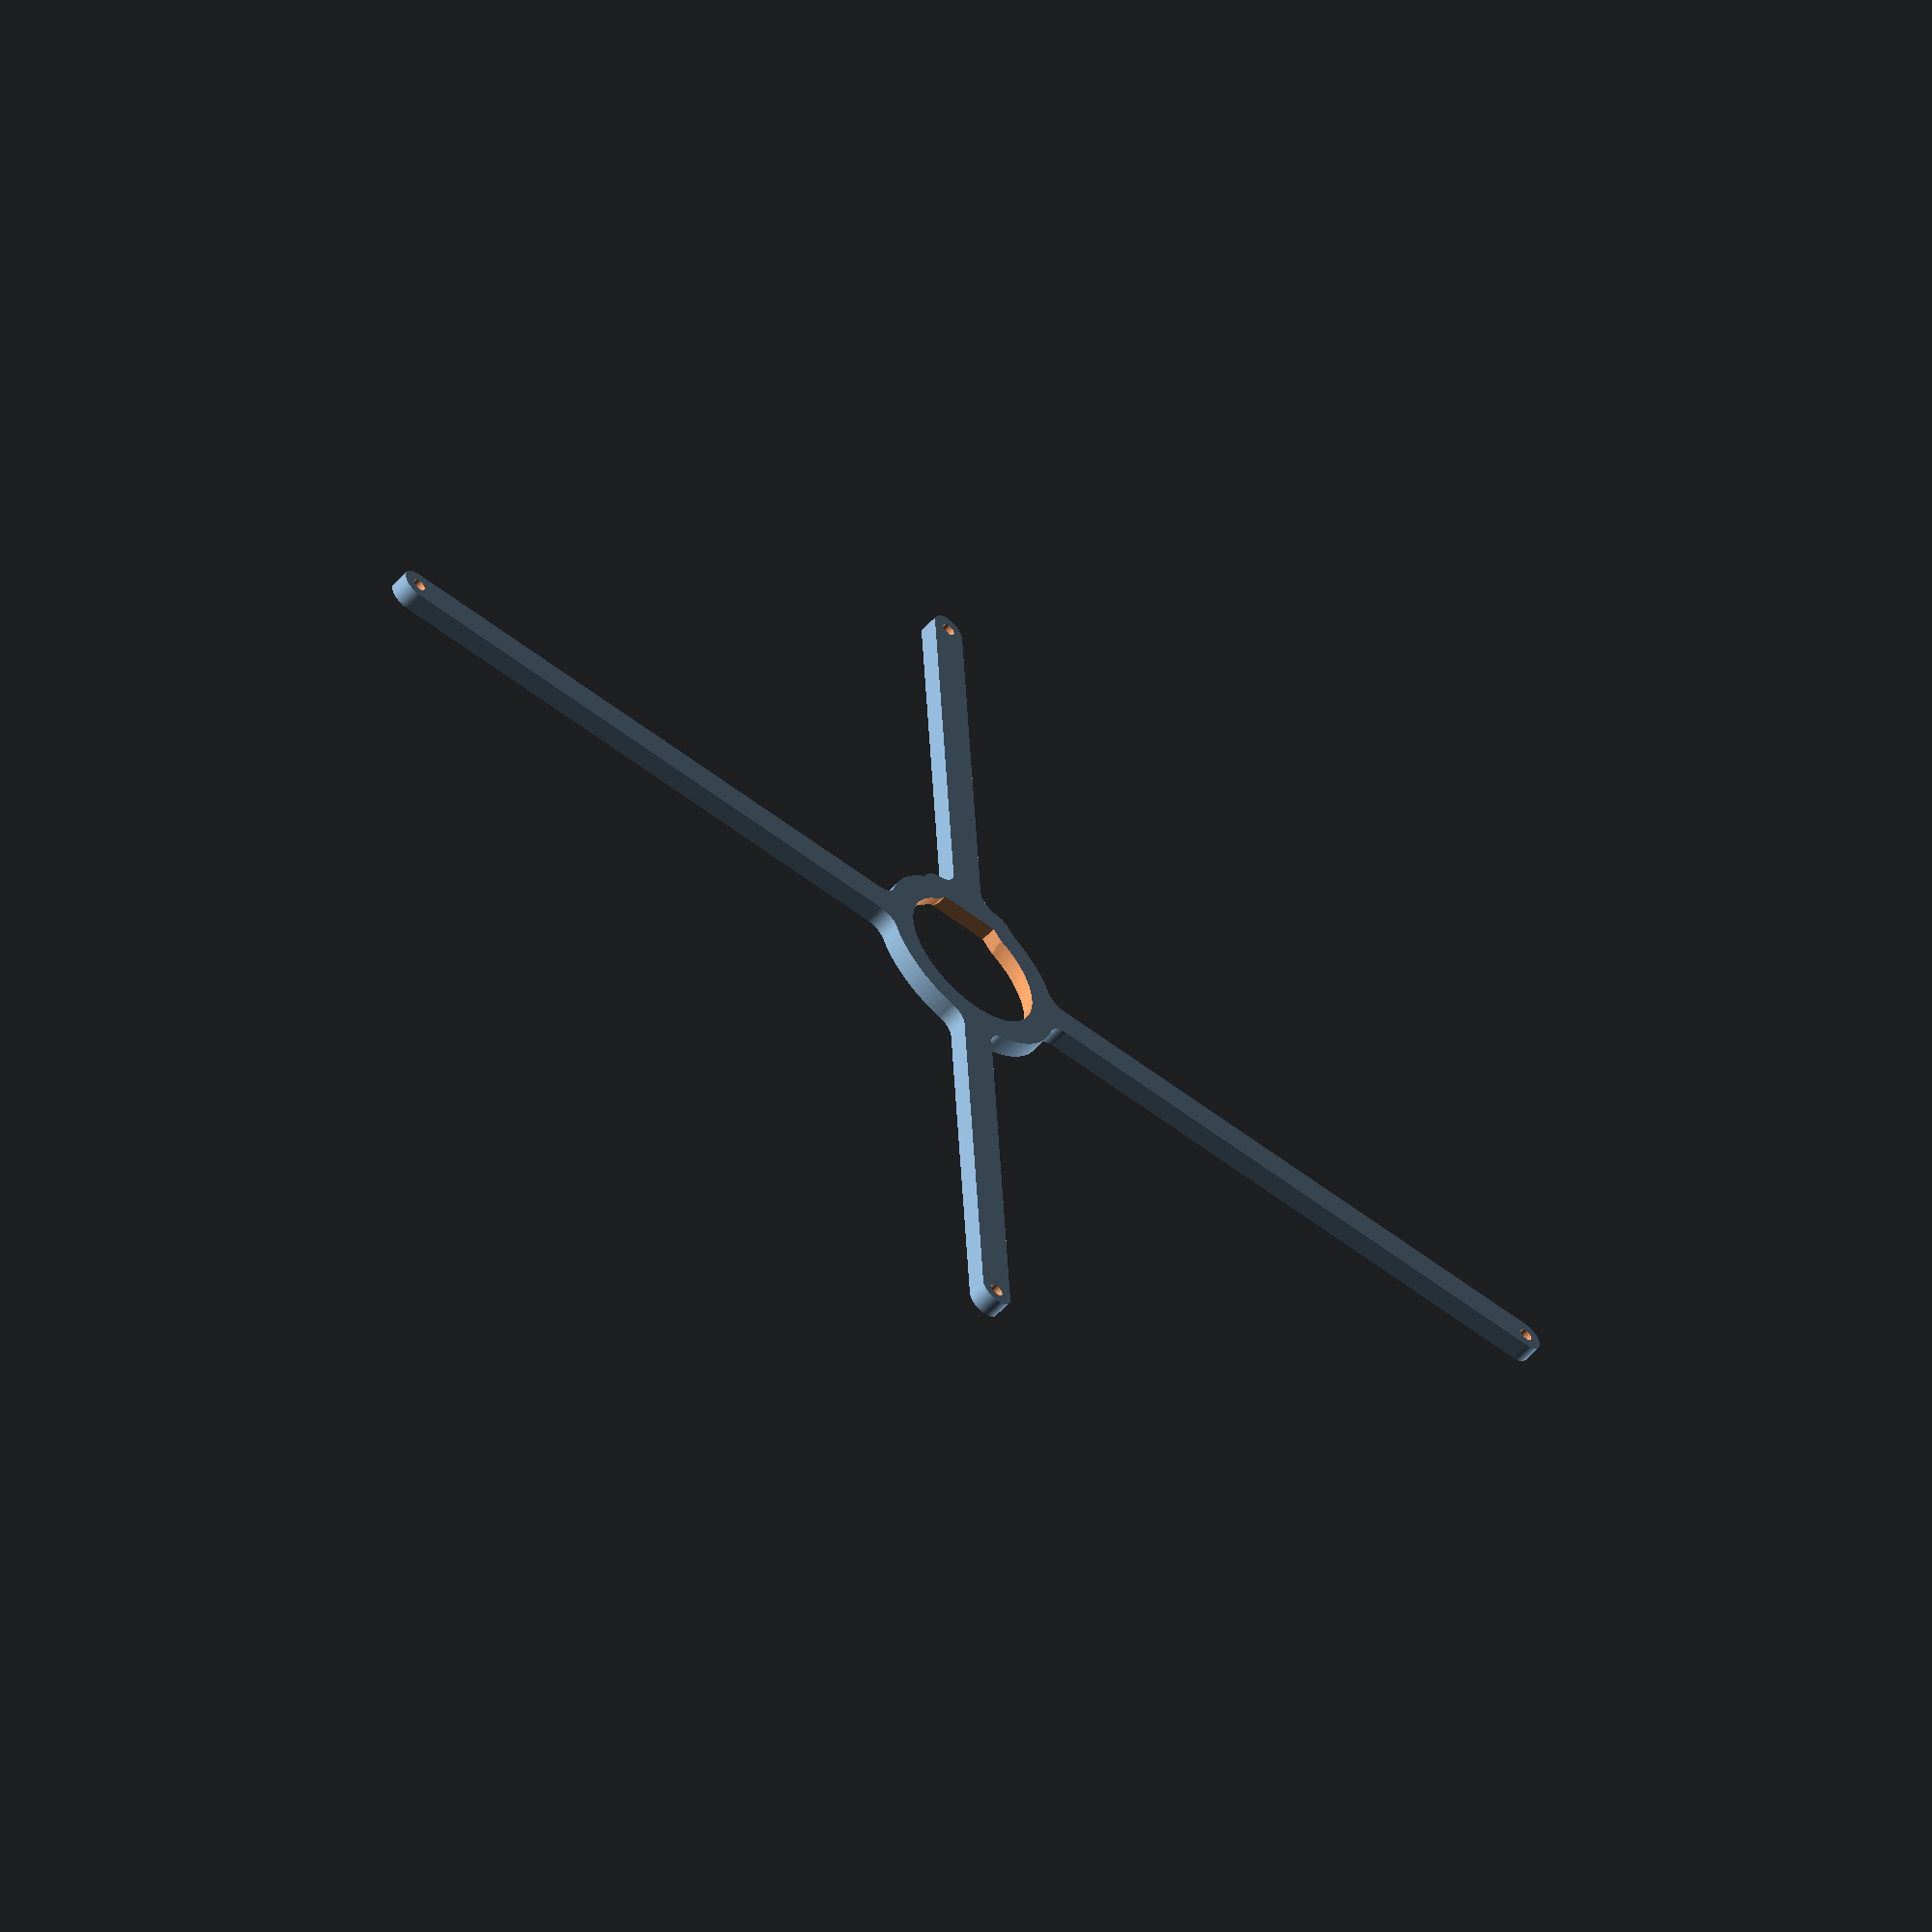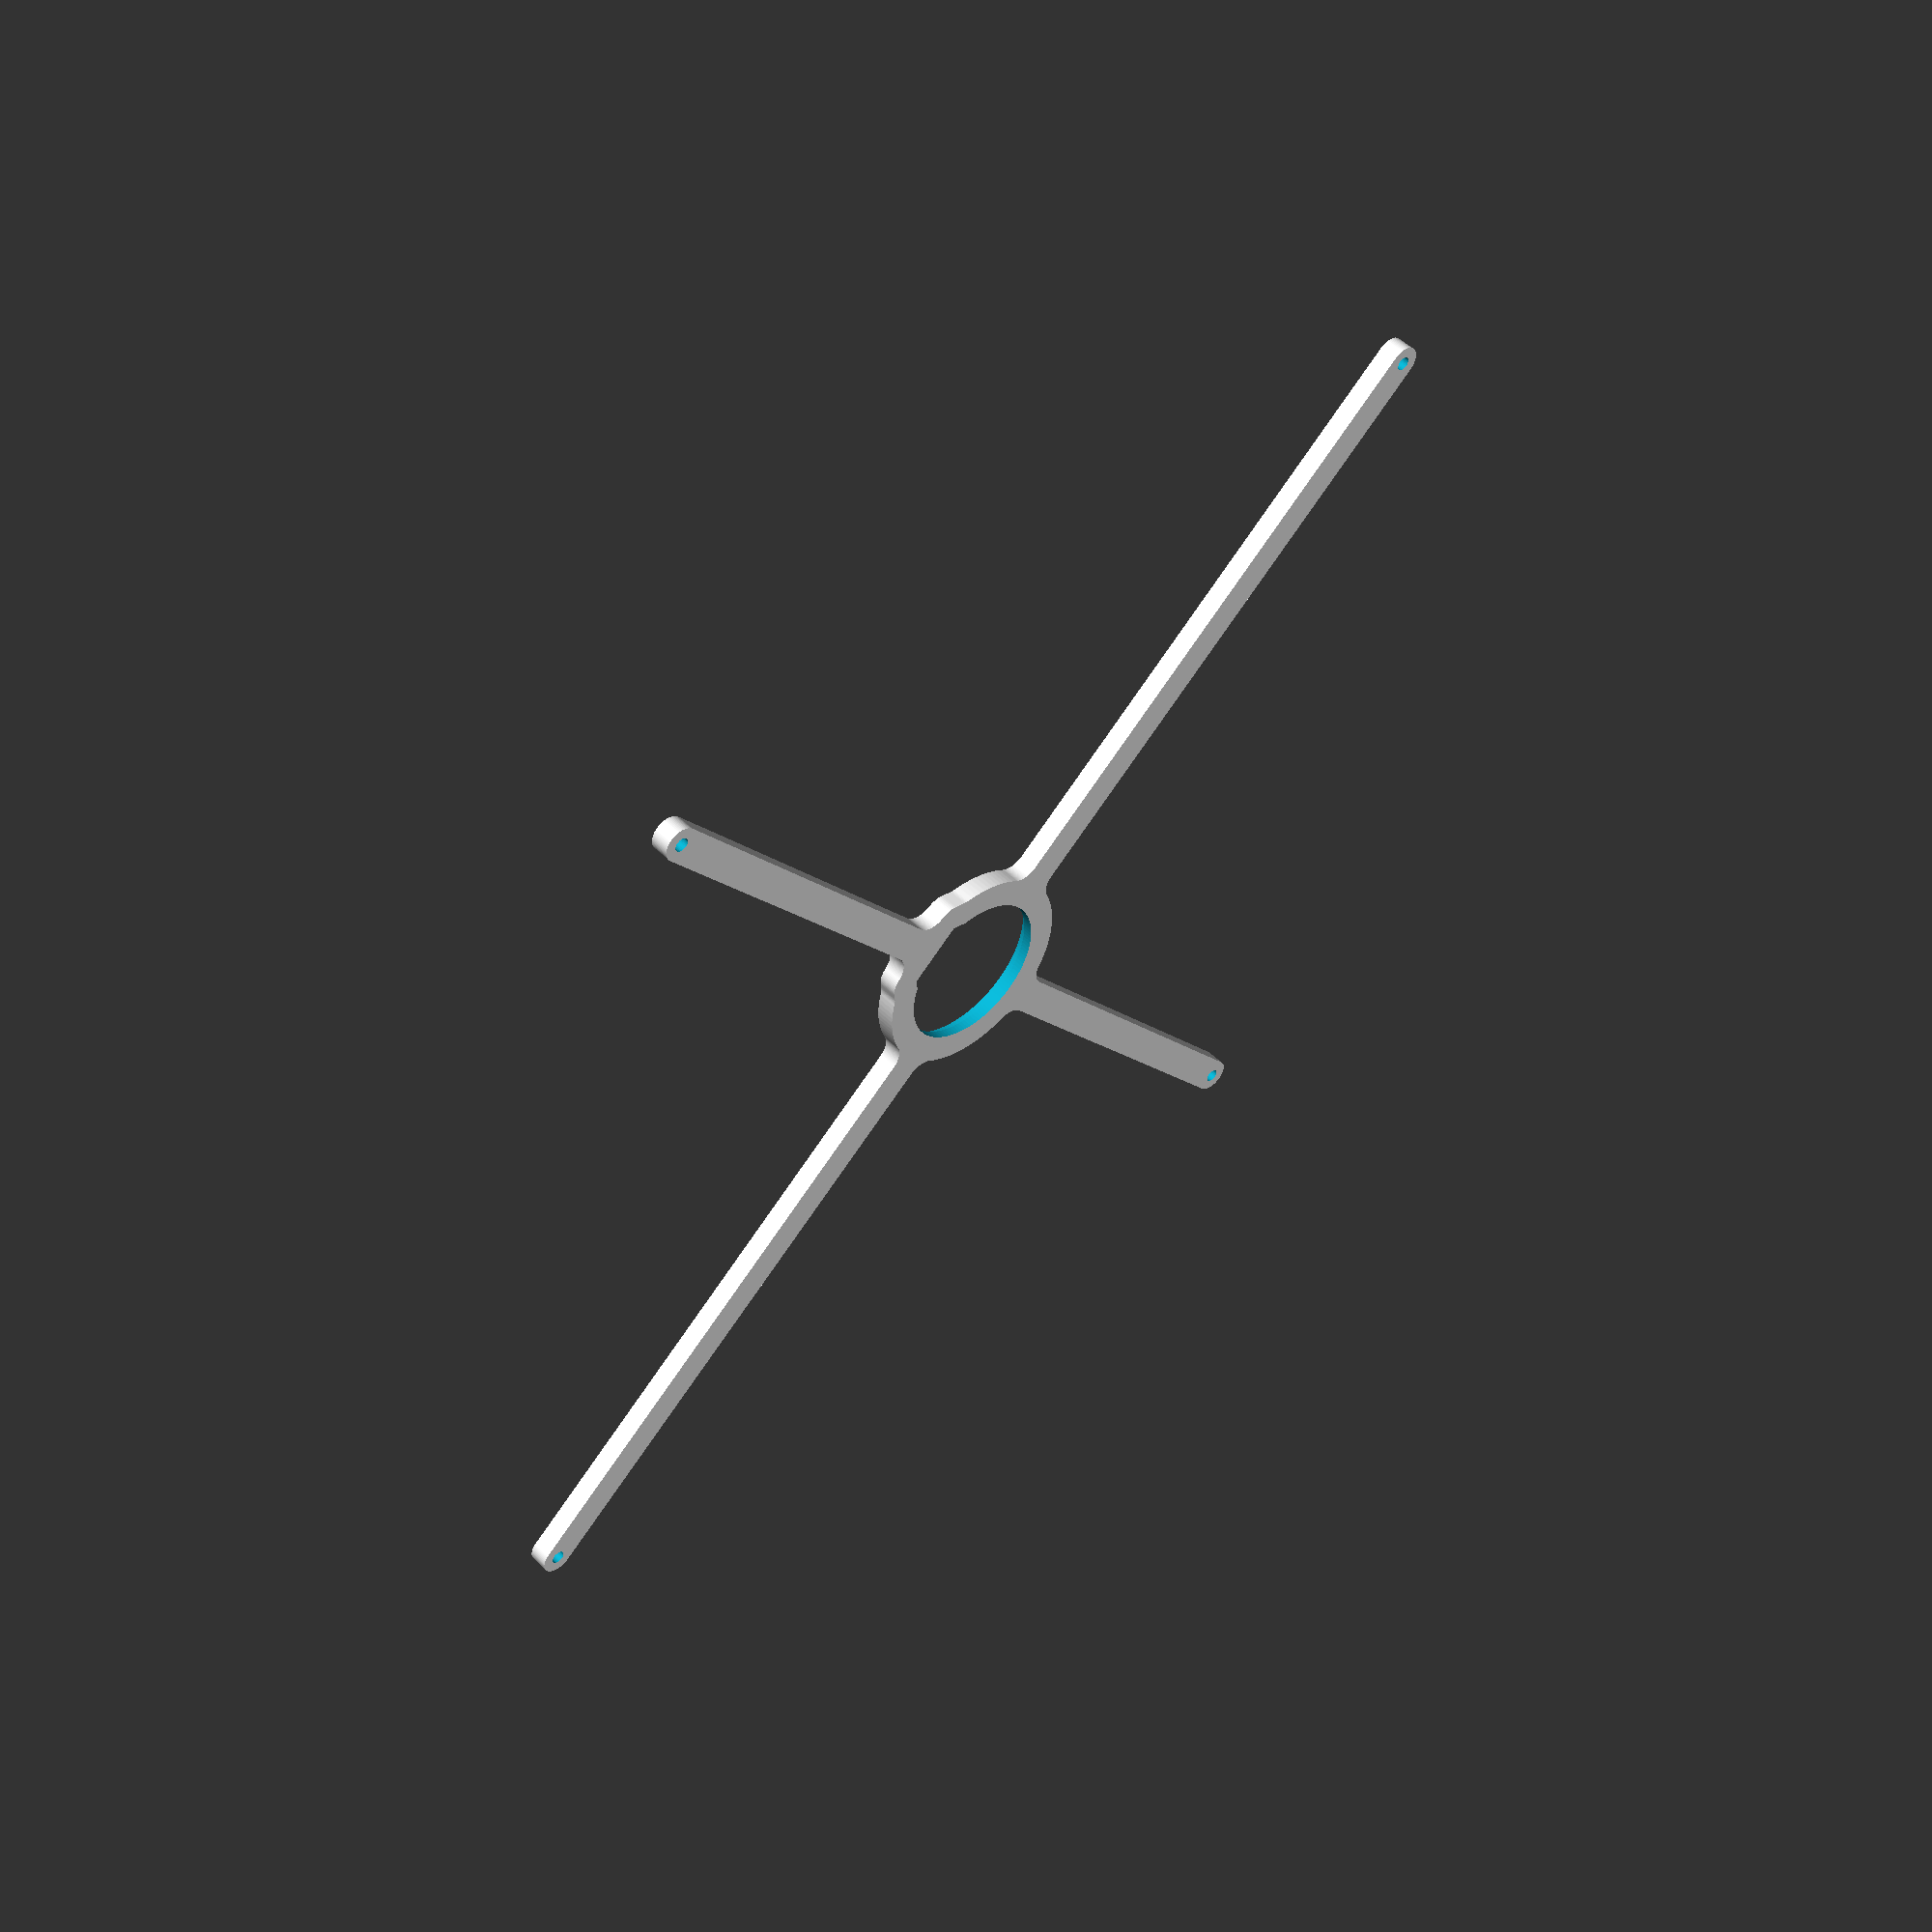
<openscad>
// Generated by SolidPython <Unknown> on 2023-10-21 09:17:36


scale(v = 0.0000010000) {
	translate(v = [-80000000, -60000000, 0]) {
		difference() {
			linear_extrude(convexity = 10, height = 2850000) {
				polygon(points = [[65728138.3623290882, 55391201.1287874654], [65681597.1480590329, 55529944.3328799605], [65628373.2172179148, 55666132.4049967825], [65568554.9544590414, 55799555.6160267293], [65502285.4136282951, 55929894.8877721876], [65429723.0766382068, 56056838.5171972290], [65351041.4744625017, 56180082.9218576699], [65266428.7721409798, 56299333.3659109548], [65176087.3187879324, 56414304.6649690345], [65080233.1636792272, 56524721.8681097925], [64979095.5395758823, 56630320.9154151902], [64872916.3145203069, 56730849.2694632858], [64761949.4134141207, 56826066.5192659795], [64646460.2107645273, 56915744.9552045316], [64526724.8960466310, 56999670.1135924608], [64403029.8132041171, 57077641.2895593271], [64275670.7758652046, 57149472.0170312077], [64144952.3599111736, 57214990.5146600455], [64011187.1750918031, 57274040.0966338292], [63874695.1174263433, 57326479.5473870933], [63735802.6041809618, 57372183.4593141079], [63594841.7932499871, 57411042.5326780304], [63452149.7888084576, 57442963.8369985074], [63308067.8351368159, 57467871.0332923830], [63162940.5005432889, 57485704.5566365570], [63017114.8533383459, 57496421.7586158738], [62870817.3567903265, 57500000.0000000000], [2536817.3871386712, 57500000.0000000000], [2536571.9748534421, 57500003.0118130371], [2463472.2254746025, 57501797.5099367946], [2463226.9610165572, 57501806.5435617045], [2291730.1881596930, 57510231.6397577971], [2291485.2192669720, 57510246.6897530630], [2255290.2644152408, 57512916.5900216773], [2254801.8032992440, 57512964.6992424801], [2218781.4526528097, 57517407.3857562393], [2218538.2546602483, 57517440.4160025790], [2048693.0894754922, 57542634.5663088784], [2048450.7753324434, 57542673.5549846366], [2012691.8050708696, 57548878.3249225989], [2012210.4115569051, 57548974.0800461024], [1976798.9681716824, 57556925.9855740070], [1976560.1787742169, 57556982.6943424419], [1810002.3230493953, 57598703.2653189376], [1809764.9972736808, 57598765.8171929345], [1774786.3900334109, 57608445.7014739141], [1774316.7002041684, 57608588.1803259328], [1739855.1956376487, 57619972.7236708626], [1739623.1145077164, 57620052.5648249686], [1577956.6114434316, 57677897.7645662799], [1577726.5596120039, 57677983.2772297561], [1543865.1785021741, 57691045.0532765463], [1543411.7157274750, 57691232.8837078586], [1510232.0331073429, 57705940.4254939333], [1510008.8953130888, 57706042.6301197335], [1354790.6817090588, 57779455.3777312189], [1354570.1193468166, 57779563.0276504979], [1322152.0679782326, 57795880.9034193605], [1321719.1993524795, 57796112.2765202299], [1290140.8771604423, 57814001.1750799865], [1289928.8316408084, 57814124.7588910758], [1142653.7437452122, 57902398.0494816750], [1142444.7949882729, 57902526.7999291793], [1111782.2769168948, 57921943.6253563017], [1111374.1712015891, 57922216.3128772825], [1081701.3259426013, 57943114.2883386090], [1081502.4148118543, 57943258.0611553192], [943588.7922300631, 58045541.7746814638], [943393.4693691811, 58045690.3857199997], [914781.7814057618, 58068019.1661622822], [914402.3688820312, 58068330.5419734865], [886920.7662768660, 58092036.3354086205], [886736.9051579329, 58092198.9126201347], [759512.9314666259, 58207508.0010066181], [759333.1155677259, 58207675.0414306521], [733047.8039082945, 58232700.7385261282], [732700.7385261500, 58233047.8039082736], [707675.0414307266, 58259333.1155676469], [707508.0010066917, 58259512.9314665496], [592198.9126202191, 58386736.9051578492], [592036.3354087039, 58386920.7662767768], [568330.5419733555, 58414402.3688821867], [568019.1661621548, 58414781.7814059183], [545690.3857199233, 58443393.4693692699], [545541.7746813825, 58443588.7922301516], [443258.0611553856, 58581502.4148117453], [443114.2883386755, 58581701.3259424940], [422216.3128773170, 58611374.1712015271], [421943.6253563369, 58611782.2769168317], [402526.7999290604, 58642444.7949884534], [402398.0494815543, 58642653.7437453941], [314124.7588911513, 58789928.8316406682], [314001.1750800670, 58790140.8771603033], [296112.2765202507, 58821719.1993524507], [295880.9034193826, 58822152.0679782033], [279563.0276504187, 58854570.1193469837], [279455.3777311395, 58854790.6817092299], [206042.6301197564, 59010008.8953130543], [205940.4254939558, 59010232.0331073031], [191232.8837078973, 59043411.7157273814], [191045.0532765847, 59043865.1785020828], [177983.2772298265, 59077726.5596118346], [177897.7645663439, 59077956.6114432588], [120052.5648249138, 59239623.1145078689], [119972.7236708136, 59239855.1956378073], [108588.1803259197, 59274316.7002042308], [108445.7014738958, 59274786.3900334686], [98765.8171929452, 59309764.9972736090], [98703.2653189541, 59310002.3230493292], [56982.6943424438, 59476560.1787742227], [56925.9855740039, 59476798.9681716859], [48974.0800460897, 59512210.4115569293], [48878.3249225857, 59512691.8050708920], [42673.5549846191, 59548450.7753324807], [42634.5663088607, 59548693.0894755274], [17440.4160025720, 59718538.2546602488], [17407.3857562327, 59718781.4526528120], [12964.6992424766, 59754801.8032992259], [12916.5900216767, 59755290.2644152194], [10246.6897530624, 59791485.2192668915], [10231.6397577975, 59791730.1881596148], [1806.5435617077, 59963226.9610165209], [1797.5099367974, 59963472.2254745662], [906.8279369439, 59999754.5877147540], [906.8279369439, 60000245.4122852162], [1797.5099367986, 60036527.7745254487], [1806.5435617089, 60036773.0389834940], [10231.6397577994, 60208269.8118404225], [10246.6897530642, 60208514.7807331458], [12916.5900216753, 60244709.7355847731], [12964.6992424751, 60245198.1967007667], [17407.3857562377, 60281218.5473472401], [17440.4160025770, 60281461.7453398034], [42634.5663088542, 60451306.9105244428], [42673.5549846127, 60451549.2246674895], [48878.3249225832, 60487308.1949291006], [48974.0800460873, 60487789.5884430632], [56925.9855740142, 60523201.0318283588], [56982.6943424540, 60523439.8212258220], [98703.2653189415, 60689997.6769506261], [98765.8171929326, 60690235.0027263463], [108445.7014739000, 60725213.6099665463], [108588.1803259240, 60725683.2997957841], [119972.7236708041, 60760144.8043621629], [120052.5648249042, 60760376.8854921013], [177897.7645663715, 60922043.3885568231], [177983.2772298545, 60922273.4403882474], [191045.0532765673, 60956134.8214978725], [191232.8837078793, 60956588.2842725739], [205940.4254939014, 60989767.9668925777], [206042.6301197023, 60989991.1046868265], [279455.3777311791, 61145209.3182908446], [279563.0276504582, 61145429.8806530908], [295880.9034193837, 61177847.9320217967], [296112.2765202521, 61178280.8006475493], [314001.1750800397, 61209859.1228396446], [314124.7588911239, 61210071.1683592796], [402398.0494815796, 61357346.2562546432], [402526.7999290857, 61357555.2050115839], [421943.6253563520, 61388217.7230831906], [422216.3128773323, 61388625.8287984952], [443114.2883386753, 61418298.6740575060], [443258.0611553854, 61418497.5851882547], [545541.7746813822, 61556411.2077698484], [545690.3857199228, 61556606.5306307301], [568019.1661622113, 61585218.2185941562], [568330.5419734118, 61585597.6311178803], [592036.3354087054, 61613079.2337232307], [592198.9126202211, 61613263.0948421657], [707508.0010065405, 61740487.0685332939], [707675.0414305761, 61740666.8844321966], [732700.7385261048, 61766952.1960916743], [733047.8039082475, 61767299.2614738196], [759333.1155678505, 61792324.9585694671], [759512.9314667517, 61792491.9989935011], [886736.9051577168, 61907801.0873796716], [886920.7662766498, 61907963.6645911857], [914402.3688821865, 61931669.4580266401], [914781.7814059174, 61931980.8338378444], [943393.4693692435, 61954309.6142800525], [943588.7922301254, 61954458.2253185883], [1081502.4148116889, 62056741.9388445616], [1081701.3259424348, 62056885.7116612718], [1111374.1712015313, 62077783.6871226802], [1111782.2769168383, 62078056.3746436611], [1142444.7949883942, 62097473.2000708953], [1142653.7437453337, 62097601.9505183995], [1289928.8316407220, 62185875.2411088720], [1290140.8771603561, 62185998.8249199614], [1321719.1993525682, 62203887.7234798148], [1322152.0679783197, 62204119.0965806767], [1354570.1193469369, 62220436.9723495618], [1354790.6817091806, 62220544.6222688481], [1510008.8953129519, 62293957.3698802069], [1510232.0331072039, 62294059.5745060071], [1543411.7157274175, 62308767.1162921265], [1543865.1785021198, 62308954.9467234388], [1577726.5596116942, 62322016.7227701247], [1577956.6114431205, 62322102.2354336008], [1739623.1145080079, 62379947.4351751283], [1739855.1956379409, 62380027.2763292342], [1774316.7002042213, 62391411.8196740821], [1774786.3900334619, 62391554.2985261008], [1809764.9972735271, 62401234.1828070283], [1810002.3230492431, 62401296.7346810251], [1976560.1787743554, 62443017.3056575879], [1976798.9681718196, 62443074.0144260228], [2012210.4115568539, 62451025.9199538901], [2012691.8050708184, 62451121.6750773937], [2048450.7753324085, 62457326.4450153634], [2048693.0894754590, 62457365.4336911216], [2218538.2546602106, 62482559.5839974135], [2218781.4526527710, 62482592.6142437533], [2254801.8032992566, 62487035.3007575199], [2255290.2644152539, 62487083.4099783227], [2291485.2192669809, 62489753.3102469370], [2291730.1881597019, 62489768.3602422029], [2463226.9610165581, 62498193.4564382955], [2463472.2254746035, 62498202.4900632054], [2536571.9748534411, 62499996.9881869629], [2536817.3871386703, 62500000.0000000000], [62870817.3567903340, 62500000.0000000000], [63017114.8533383459, 62503578.2413841262], [63162940.5005432963, 62514295.4433634430], [63308067.8351368159, 62532128.9667076170], [63452149.7888084576, 62557036.1630014926], [63594841.7932499796, 62588957.4673219696], [63735802.6041809544, 62627816.5406858847], [63874695.1174263284, 62673520.4526128992], [64011187.1750917882, 62725959.9033661559], [64144952.3599111587, 62785009.4853399396], [64275670.7758651823, 62850527.9829687774], [64403029.8132040948, 62922358.7104406580], [64526724.8960466087, 63000329.8864075243], [64646460.2107645050, 63084255.0447954461], [64761949.4134140983, 63173933.4807339907], [64872916.3145202845, 63269150.7305366844], [64979095.5395758599, 63369679.0845847800], [65080233.1636792049, 63475278.1318901703], [65176087.3187879026, 63585695.3350309208], [65266428.7721409500, 63700666.6340890005], [65351041.4744624719, 63819917.0781422779], [65429723.0766381845, 63943161.4828027189], [65502285.4136282653, 64070105.1122277528], [65568554.9544590190, 64200444.3839732036], [65628373.2172178924, 64333867.5950031504], [65681597.1480590180, 64470055.6671199650], [65728138.3623290733, 64608798.8712124601], [65752641.4483756498, 64688235.9251360744], [65752678.9360348955, 64688354.8208012953], [65764070.2252676263, 64723713.3366647214], [65764109.1922045723, 64723831.7557579055], [65799838.2200681940, 64830173.8034924716], [65799878.6602267772, 64830291.7276095077], [65812147.9211010933, 64865355.2606894597], [65812189.8281963244, 64865472.6715031639], [66004041.3093523085, 65392580.2838681266], [66004084.6768711731, 65392697.1631310955], [66017224.2823726609, 65427443.9166726544], [66017269.1035752073, 65427560.2462200969], [66058254.4309949875, 65531989.1573746055], [66058300.6989153326, 65532104.9191271514], [66072302.4809924439, 65566513.2932981476], [66072350.1884398386, 65566628.4692646787], [66290237.3288670853, 66083517.8383473381], [66290286.4684270918, 66083632.4106277898], [66305141.7230681181, 66117681.0159443319], [66305192.2871036977, 66117794.9667324424], [66351332.0180975199, 66220051.1145786420], [66351383.9987502694, 66220164.4261647463], [66367083.4913940430, 66253832.0967878029], [66367136.8805853873, 66253944.7515615672], [66610517.9785225689, 66759330.8089493960], [66610572.7679550201, 66759442.7894025892], [66627106.7392316088, 66792708.5962958112], [66627162.9203900695, 66792819.8850249723], [66678342.3443168402, 66892649.0446677580], [66678399.9084699079, 66892759.6243769601], [66695758.0802677125, 66925602.8883175626], [66695817.0184690580, 66925712.7418210432], [66964086.9901586398, 67418339.0181447417], [66964147.2932483703, 67418448.1283696145], [66982318.8751030043, 67450848.4328025579], [66982380.5337091312, 67450956.7827914655], [67038472.4104571715, 67548110.7632109523], [67038535.4149970040, 67548218.3361246735], [67057509.1107990071, 67580155.5398542881], [67057573.4514806941, 67580262.3189743608], [67350065.3355040848, 68058904.0676921308], [67350131.0023281276, 68059010.0364234895], [67369895.0173450112, 68090464.2861339748], [67369962.0001057833, 68090569.4280074835], [67430826.8764310032, 68184806.6890997589], [67430895.1647183895, 68184910.9877747744], [67451437.2129274905, 68215862.7303730696], [67451506.7961284518, 68215966.1696400344], [67767493.4115763754, 68679433.4119488001], [67767564.2788766474, 68679535.9757316709], [67788871.5906001180, 68709965.9704985768], [67788943.7309858501, 68710067.6428574175], [67854430.2872169465, 68801153.8959450424], [67854503.6894764304, 68801254.6610784233], [67876563.0193230510, 68831143.9916349202], [67876637.6720484942, 68831243.8338824362], [68215333.4264072180, 69278384.3171925694], [68215409.3179964423, 69278483.2210372388], [68238206.9530923814, 69307813.3070991188], [68238284.0717507005, 69307911.2571697831], [68308229.4979902953, 69395620.0474751592], [68308307.8317323178, 69395717.0285489112], [68331829.6002477407, 69424469.6374798566], [68331909.1368992180, 69424565.6344843805], [68692471.9791573286, 69854267.6971014589], [68692552.7063570619, 69854362.6951173842], [68716783.9863141030, 69882519.9532608092], [68716865.8915158808, 69882613.9375239909], [68791096.2924122959, 69966727.2071732730], [68791179.3628868163, 69966820.1630771607], [68816105.0912481099, 69994364.5668660700], [68816189.3140849620, 69994456.4799639285], [69197722.8282067180, 70405651.8148568571], [69197808.1903164238, 70405742.6708639860], [69223412.8723523319, 70432657.0977059603], [69223499.3604683280, 70432746.8825019747], [69301830.1875510365, 70513055.5126560032], [69301917.7882317752, 70513144.2122870088], [69328185.5071501434, 70539411.9312053770], [69328274.2067811489, 70539499.5318861157], [69729829.8403346390, 70931165.8426628709], [69729919.6251306534, 70931252.3307788670], [69756834.0519719869, 70956857.0128141791], [69756924.9079791158, 70956942.3749238849], [69839161.4184698910, 71033246.7056741863], [69839253.3315677494, 71033330.9285110384], [69866797.7353560627, 71058256.6568717957], [69866890.6912599504, 71058339.7273463160], [70287470.1136687249, 71429503.2698451579], [70287564.0979319066, 71429585.1750469357], [70315721.3560757786, 71453816.4550043792], [70315816.3540917039, 71453897.1822041124], [70401754.0950649381, 71526007.5089589655], [70401850.0920694619, 71526087.0456104428], [70430602.7010008246, 71549608.8141261935], [70430699.6820745766, 71549687.1478682160], [70869257.2666289359, 71899425.1510428637], [70869355.2166996002, 71899502.2697011828], [70898685.3027623147, 71922299.9047977775], [70898784.2066069841, 71922375.7963870019], [70988209.5233011991, 71990112.8415149599], [70988309.3655487150, 71990187.4942404032], [71018198.6961057782, 72012246.8240874410], [71018299.4612391591, 72012320.2263469249], [71473744.8846824467, 72339763.1864149123], [71473846.5570412874, 72339835.3268006444], [71504276.5518097579, 72361142.6385252029], [71504379.1155926287, 72361213.5058254749], [71597069.6825790405, 72424408.8643584400], [71597173.1218460053, 72424478.4475594014], [71628124.8644440174, 72445020.4957683086], [71628229.1631190330, 72445088.7840556949], [72099430.1163685173, 72749422.6262264401], [72099535.2582420260, 72749489.6089872122], [72130989.5079532713, 72769253.6240045726], [72131095.4766846299, 72769319.2908286154], [72226820.8506105095, 72827815.8491489589], [72226927.6297305822, 72827880.1898306459], [72258864.8334597200, 72846853.8856323659], [72258972.4063734412, 72846916.8901721984], [72744757.4096160829, 73127384.9925626367], [72744865.7596049905, 73127446.6511687636], [72777266.0640386194, 73145618.2330237776], [72777375.1742634922, 73145678.5361135155], [72875897.3667657673, 73199330.8625598997], [72876007.2202692479, 73199389.8007612377], [72908850.4842091501, 73216747.9725586772], [72908961.0639183521, 73216805.5367117524], [73408122.3790954947, 73472710.6114285141], [73408233.6678246707, 73472766.7925869673], [73441499.4747187942, 73489300.7638639957], [73441611.4551719725, 73489355.5532964468], [73542685.5245559216, 73538030.2597313523], [73542798.1793296933, 73538083.6489226967], [73576465.8499525487, 73553783.1415663660], [73576579.1615386605, 73553835.1222191155], [74087875.7949710786, 73784540.9489250332], [74087989.7457591742, 73784591.5129606128], [74122038.3510749042, 73799446.7676012814], [74122152.9233553559, 73799495.9071612805], [74225527.5835607648, 73843071.9805960357], [74225642.7595273107, 73843119.6880434453], [74260051.1336982101, 73857121.4701205194], [74260166.8954507560, 73857167.7380408496], [74782327.6831458360, 74062100.7456998676], [74782444.0126932710, 74062145.5669024140], [74817190.7662362009, 74075285.1724044383], [74817307.6454991698, 74075328.5399233103], [74922725.8908308446, 74113697.6433726102], [74922843.3016445488, 74113739.5504678339], [74957906.8347249627, 74126008.8113423139], [74958024.7588419914, 74126049.2515009046], [75462156.9034640342, 74295428.6439976841], [75602368.5269567966, 74346461.5014471859], [75739747.1596085578, 74404371.4512637556], [75874068.4470601678, 74469057.1740659922], [76004998.4454269111, 74540357.8509549499], [76132211.6421028078, 74618096.2172133327], [76255391.7650375813, 74702079.0030143708], [76374232.5690366030, 74792097.4139197618], [76488438.5971362889, 74887927.6499764323], [76597725.9151569605, 74989331.4621189535], [76701822.8176056445, 75096056.7444921881], [76800470.5031813681, 75207838.1612285376], [76893423.7181949019, 75324397.8061137348], [76980451.3663075268, 75445445.8935048729], [77061337.0830739290, 75570681.4787843525], [77135879.7738574743, 75699793.2065543383], [77203894.1137842089, 75832460.0847173184], [77265211.0084881335, 75968352.2825099975], [77319678.0145079195, 76107131.9505174309], [77367159.7182848305, 76248454.0606189370], [77407538.0728218555, 76391967.2637816370], [77440712.6911674291, 76537314.7635698467], [77466601.0959933400, 76684135.2031979710], [77485138.9246462286, 76832063.5639201701], [77496280.0891631097, 76980732.0725231320], [77500000.0000000000, 77129895.7885048091], [77500000.0000000000, 162463182.6128612757], [77500003.0118130445, 162463428.0251465142], [77501797.5099367946, 162536527.7745253444], [77501806.5435616970, 162536773.0389833748], [77510231.6397578120, 162708269.8118407130], [77510246.6897530854, 162708514.7807334363], [77512916.5900216699, 162744709.7355847359], [77512964.6992424577, 162745198.1967007518], [77517407.3857562095, 162781218.5473470986], [77517440.4160025567, 162781461.7453396320], [77542634.5663088411, 162951306.9105243683], [77542673.5549845994, 162951549.2246674299], [77548878.3249225765, 162987308.1949290633], [77548974.0800460726, 162987789.5884430408], [77556925.9855740070, 163023201.0318283737], [77556982.6943424493, 163023439.8212258220], [77598703.2653190196, 163189997.6769509315], [77598765.8171930164, 163190235.0027266443], [77608445.7014738470, 163225213.6099663675], [77608588.1803258657, 163225683.2997956276], [77619972.7236710489, 163260144.8043628931], [77620052.5648251474, 163260376.8854928017], [77677897.7645662874, 163422043.3885565996], [77677983.2772297710, 163422273.4403880537], [77691045.0532765687, 163456134.8214978874], [77691232.8837078810, 163456588.2842725813], [77705940.4254940152, 163489767.9668928981], [77706042.6301198155, 163489991.1046871543], [77779455.3777309060, 163645209.3182903528], [77779563.0276501924, 163645429.8806525767], [77795880.9034194350, 163677847.9320219159], [77796112.2765202969, 163678280.8006476760], [77814001.1750800014, 163709859.1228396297], [77814124.7588910908, 163710071.1683592498], [77902398.0494814962, 163857346.2562545240], [77902526.7999290079, 163857555.2050114870], [77921943.6253563166, 163888217.7230831385], [77922216.3128772825, 163888625.8287984431], [77943114.2883387208, 163918298.6740576029], [77943258.0611554384, 163918497.5851883292], [78045541.7746811658, 164056411.2077695429], [78045690.3857197016, 164056606.5306304395], [78068019.1661623567, 164085218.2185943425], [78068330.5419735610, 164085597.6311180592], [78092036.3354084939, 164113079.2337229848], [78092198.9126200080, 164113263.0948419273], [78207508.0010065883, 164240487.0685333312], [78207675.0414306223, 164240666.8844322264], [78232700.7385260910, 164266952.1960916519], [78233047.8039082289, 164267299.2614738047], [78259333.1155672818, 164292324.9585689306], [78259512.9314661920, 164292491.9989929497], [78386736.9051583558, 164407801.0873802304], [78386920.7662772834, 164407963.6645917594], [78414402.3688823283, 164431669.4580267966], [78414781.7814060599, 164431980.8338379860], [78443393.4693691134, 164454309.6142799854], [78443588.7922299951, 164454458.2253185511], [78581502.4148114622, 164556741.9388444126], [78581701.3259422183, 164556885.7116611004], [78611374.1712014228, 164577783.6871225834], [78611782.2769167274, 164578056.3746435642], [78642444.7949887067, 164597473.2000710666], [78642653.7437456399, 164597601.9505185783], [78789928.8316411227, 164685875.2411091030], [78790140.8771607578, 164685998.8249201775], [78821719.1993521154, 164703887.7234795392], [78822152.0679778606, 164704119.0965804160], [78854570.1193475872, 164720436.9723498821], [78854790.6817098409, 164720544.6222691536], [79010008.8953128755, 164793957.3698801398], [79010232.0331071168, 164794059.5745059550], [79043411.7157274932, 164808767.1162921488], [79043865.1785022020, 164808954.9467234612], [79077726.5596114099, 164822016.7227700055], [79077956.6114428341, 164822102.2354334891], [79239623.1145081073, 164879947.4351751804], [79239855.1956380457, 164880027.2763292789], [79274316.7002038211, 164891411.8196739554], [79274786.3900330663, 164891554.2985259891], [79309764.9972742200, 164901234.1828072071], [79310002.3230499327, 164901296.7346811891], [79476560.1787743717, 164943017.3056575954], [79476798.9681718349, 164943074.0144260228], [79512210.4115566462, 164951025.9199538529], [79512691.8050706089, 164951121.6750773787], [79548450.7753330171, 164957326.4450154901], [79548693.0894760638, 164957365.4336912334], [79718538.2546604723, 164982559.5839974582], [79718781.4526530355, 164982592.6142438054], [79754801.8032991439, 164987035.3007575274], [79755290.2644151449, 164987083.4099783301], [79791485.2192672342, 164989753.3102469742], [79791730.1881599575, 164989768.3602422178], [79963226.9610166401, 164998193.4564383030], [79963472.2254746854, 164998202.4900632203], [79999754.5877147764, 164999093.1720630527], [80000245.4122852236, 164999093.1720630527], [80036527.7745253146, 164998202.4900632203], [80036773.0389833599, 164998193.4564383030], [80208269.8118400425, 164989768.3602422178], [80208514.7807327658, 164989753.3102469742], [80244709.7355848551, 164987083.4099783301], [80245198.1967008561, 164987035.3007575274], [80281218.5473469645, 164982592.6142438054], [80281461.7453395277, 164982559.5839974582], [80451306.9105239362, 164957365.4336912334], [80451549.2246669829, 164957326.4450154901], [80487308.1949293911, 164951121.6750773787], [80487789.5884433538, 164951025.9199538529], [80523201.0318281651, 164943074.0144260228], [80523439.8212256283, 164943017.3056575954], [80689997.6769500673, 164901296.7346811891], [80690235.0027257800, 164901234.1828072071], [80725213.6099669337, 164891554.2985259891], [80725683.2997961789, 164891411.8196739554], [80760144.8043619543, 164880027.2763292789], [80760376.8854918927, 164879947.4351751804], [80922043.3885571659, 164822102.2354334891], [80922273.4403885901, 164822016.7227700055], [80956134.8214977980, 164808954.9467234612], [80956588.2842725068, 164808767.1162921488], [80989767.9668928832, 164794059.5745059550], [80989991.1046871245, 164793957.3698801398], [81145209.3182901591, 164720544.6222691536], [81145429.8806524128, 164720436.9723498821], [81177847.9320221394, 164704119.0965804160], [81178280.8006478846, 164703887.7234795392], [81209859.1228392422, 164685998.8249201775], [81210071.1683588773, 164685875.2411091030], [81357346.2562543601, 164597601.9505185783], [81357555.2050112933, 164597473.2000710666], [81388217.7230832726, 164578056.3746435642], [81388625.8287985772, 164577783.6871225834], [81418298.6740577817, 164556885.7116611004], [81418497.5851885378, 164556741.9388444126], [81556411.2077700049, 164454458.2253185511], [81556606.5306308866, 164454309.6142799854], [81585218.2185939401, 164431980.8338379860], [81585597.6311176717, 164431669.4580267966], [81613079.2337227166, 164407963.6645917594], [81613263.0948416442, 164407801.0873802304], [81740487.0685338080, 164292491.9989929497], [81740666.8844327182, 164292324.9585689306], [81766952.1960917711, 164267299.2614738047], [81767299.2614739090, 164266952.1960916519], [81792324.9585693777, 164240666.8844322264], [81792491.9989934117, 164240487.0685333312], [81907801.0873799920, 164113263.0948419273], [81907963.6645915061, 164113079.2337229848], [81931669.4580264390, 164085597.6311180592], [81931980.8338376433, 164085218.2185943425], [81954309.6142802984, 164056606.5306304395], [81954458.2253188342, 164056411.2077695429], [82056741.9388447553, 163918497.5851880610], [82056885.7116614729, 163918298.6740573347], [82077783.6871224791, 163888625.8287988007], [82078056.3746434450, 163888217.7230834961], [82097473.2000709921, 163857555.2050114572], [82097601.9505185038, 163857346.2562544942], [82185875.2411090583, 163710071.1683589518], [82185998.8249201477, 163709859.1228393316], [82203887.7234797925, 163678280.8006474972], [82204119.0965806544, 163677847.9320217371], [82220436.9723493010, 163645429.8806535602], [82220544.6222685874, 163645209.3182913363], [82293957.3698802590, 163489991.1046869159], [82294059.5745060593, 163489767.9668926597], [82308767.1162921041, 163456588.2842726409], [82308954.9467234164, 163456134.8214979172], [82322016.7227702886, 163422273.4403878450], [82322102.2354337722, 163422043.3885564208], [82379947.4351749718, 163260376.8854924738], [82380027.2763290703, 163260144.8043625653], [82391411.8196741194, 163225683.2997956872], [82391554.2985261381, 163225213.6099664271], [82401234.1828070432, 163190235.0027264357], [82401296.7346810400, 163189997.6769507229], [82443017.3056575507, 163023439.8212258220], [82443074.0144259930, 163023201.0318283737], [82451025.9199539274, 162987789.5884430408], [82451121.6750774235, 162987308.1949290633], [82457326.4450154006, 162951549.2246674299], [82457365.4336911589, 162951306.9105243683], [82482559.5839974433, 162781461.7453396320], [82482592.6142437905, 162781218.5473470986], [82487035.3007575423, 162745198.1967007518], [82487083.4099783301, 162744709.7355847359], [82489753.3102469146, 162708514.7807334363], [82489768.3602421880, 162708269.8118407130], [82498193.4564383030, 162536773.0389833748], [82498202.4900632054, 162536527.7745253444], [82499996.9881869555, 162463428.0251465142], [82500000.0000000000, 162463182.6128612757], [82500000.0000000000, 77131031.6370264888], [82503494.9282100648, 76986446.3056351095], [82513962.7931721956, 76842319.2561428547], [82531382.0651408583, 76698866.2967580259], [82555712.0563018024, 76556422.5039049983], [82586895.9368308187, 76415320.5968047529], [82624860.8676367700, 76275890.1603101045], [82669518.1704984009, 76138456.8750645816], [82720763.5351981968, 76003341.7567802668], [82778477.2631698251, 75870860.4064103812], [82842524.5470889509, 75741322.2729715705], [82912755.7857551128, 75615029.9307352602], [82989006.9335300326, 75492278.3724750876], [83071099.8835126907, 75373354.3204277307], [83158842.8835614771, 75258535.5565668195], [83252030.9841878563, 75148090.2737614810], [83350446.5172738731, 75042276.4493359029], [83453859.6045023203, 74941341.2424846888], [83562028.6943031698, 74845520.4169621319], [83674701.1260692626, 74755037.7903856039], [83791613.7203176320, 74670104.7114453763], [83912493.3934244812, 74590919.5662359595], [84037057.7954898328, 74517667.3148690462], [84165015.9698496461, 74450519.0594438612], [84296069.0326907337, 74389631.6443881243], [84429910.8711807281, 74335147.2901023477], [84566342.8867872804, 74287153.1478124708], [84689992.8648570478, 74246985.9089626372], [84690117.0661133975, 74246944.6622299403], [84727045.4352154136, 74234412.0177492797], [84727169.0860466808, 74234369.1491480619], [85282259.4253583401, 74037846.2737524658], [85282382.5045865178, 74037801.7906249762], [85318970.2275252491, 74024306.9711551517], [85319092.7140702605, 74024260.8811200857], [85429040.3316707611, 73982065.7143242806], [85429162.2045540363, 73982018.0252756327], [85465384.2165246755, 73967570.2755847573], [85465505.4548727572, 73967520.9956903160], [86009552.3422127515, 73742222.2834772319], [86009672.9252608418, 73742171.4211772978], [86045504.4119968116, 73726780.6388467401], [86045624.3190923482, 73726728.2028526217], [86153213.4627485722, 73678837.8396865427], [86153332.6733547896, 73678783.8389790803], [86188749.0881176740, 73662460.5676268488], [86188867.5818170607, 73662405.0114548802], [86720380.4524540007, 73408947.7296530455], [86720498.2089518756, 73408890.6275317967], [86755475.2893578410, 73391646.0495850146], [86755592.2884857506, 73391587.4112945348], [86860528.1884151250, 73338133.0604605973], [86860644.4101343304, 73338072.8960439861], [86895158.1947687268, 73319918.8250810653], [86895273.6191736460, 73319857.1448428482], [87412796.2487267405, 73038935.7087592185], [87412910.8560483754, 73038872.5232634991], [87446937.7008813173, 73019821.3959210366], [87447051.4714905769, 73019756.7159897685], [87549046.6271928102, 72960884.8302521110], [87549159.5416039228, 72960818.6669631749], [87582676.1361903250, 72940883.5344146937], [87582788.1750641763, 72940815.8991000354], [88084902.6692318916, 72633199.9695778042], [88085013.8133792877, 72633130.8738214970], [88117997.1968231499, 72612325.3928394169], [88118107.4272081703, 72612254.8484756500], [88216882.3951555192, 72548126.7234106809], [88216991.6928987354, 72548054.7425217777], [88249419.2695887089, 72526393.1661182493], [88249527.6159704328, 72526319.7610325515], [88734858.2952409238, 72192852.1357537061], [88734965.6717044115, 72192777.3190434575], [88766815.2267907113, 72170274.4867073894], [88766921.6149453074, 72170198.2711866647], [88862205.7741892934, 72100989.6032727808], [88862311.1558136642, 72100912.0019951761], [88893560.8704232574, 72077583.3295287937], [88893665.2274684310, 72077504.3557852805], [89360882.3961630166, 71719098.6601998955], [89360985.7107554823, 71719018.3275164813], [89391614.1769465059, 71694879.7964693904], [89391716.4313913435, 71694798.1186048836], [89483248.7250063717, 71620698.5238519609], [89483349.9017902017, 71620615.5147955120], [89513336.1372108310, 71595683.6615213752], [89513436.2190048695, 71595599.3354901373], [89961259.8083426207, 71213237.5196903199], [89961358.7780056000, 71213151.8911270350], [89990682.2402707934, 71187443.7954533696], [89990780.0808519423, 71187356.8790238500], [90078309.7311724424, 71108569.3734677285], [90078406.4259143621, 71108481.1840583533], [90107047.0266789198, 71082014.4575855881], [90107142.5590204746, 71081925.0103007853], [90534345.6342213005, 70676654.6586960703], [90534439.9878004193, 70676563.9688556939], [90562378.1065210998, 70649356.7428917736], [90562471.2651776224, 70649264.8260284811], [90645758.4608690143, 70566005.2695153356], [90645850.4086474180, 70565912.1413719803], [90673066.9060248584, 70537983.0545105785], [90673157.6271770447, 70537888.7310374230], [91078569.7489755005, 70110820.1922187358], [91078659.2279634178, 70110724.6895707995], [91105135.4590491205, 70082092.8749273270], [91105223.6805474758, 70081996.2094615847], [91184040.2336374372, 69994492.7142386287], [91184127.1825363338, 69994394.9025112092], [91209845.0095124394, 69965079.9746085554], [91209930.6709199250, 69964981.0333719105], [91592441.1023095250, 69517284.3780029118], [91592525.4615541548, 69517184.3242029548], [91617467.2661532015, 69487206.3655403405], [91617550.3087865561, 69487105.2163135260], [91691680.2798451334, 69395597.5220562965], [91691761.9916443229, 69395495.2947266996], [91715910.6872227937, 69364874.8420176059], [91715991.0541928113, 69364771.5540939718], [92085155.9063386321, 68883859.3721020669], [92085280.2947153300, 68883757.9038967043], [92085642.1188060343, 68883432.1721616238], [92085987.6607225686, 68883089.2164505273], [92086316.1014689654, 68882729.8496296257], [92086626.6625820845, 68882354.9234623909], [92170187.6565485150, 68776324.0271540284], [92271906.2400490046, 68660133.7671121061], [92379488.0337485522, 68549350.1743622571], [92492646.0730406195, 68444268.7540175170], [92611177.5926420093, 68345086.9009534717], [93835770.2283739597, 67373047.3349255770], [93835964.0484440923, 67372889.4987754673], [93893116.6254889816, 67325147.3832760602], [93893306.4400952905, 67324984.7521440536], [94062204.5778718740, 67176574.2929688841], [94062390.2684210837, 67176406.9684644043], [94089537.1934439689, 67151323.2442894876], [94089895.7409538031, 67150974.9361973107], [94115755.2687772661, 67124565.9684508741], [94115927.9017228931, 67124385.2024807632], [94269168.3349605799, 66959856.7400248721], [94269336.3959590793, 66959671.7157814577], [94293843.9101281464, 66932003.4938306510], [94294165.8991981000, 66931621.1355134845], [94317260.1616004854, 66902762.7952841595], [94317413.8884980977, 66902565.7001020312], [94453465.9368174225, 66723562.6680469736], [94453614.6895459145, 66723361.7922255471], [94475237.9934291393, 66693385.4434507117], [94475520.2077908814, 66692972.8541901782], [94495618.5219581574, 66661953.4002244920], [94495751.8072682023, 66661741.9445648491], [94613256.4807702303, 66470052.3594488129], [94613384.4393748790, 66469837.6385477334], [94631907.5431951284, 66437852.5892032459], [94632147.1638799608, 66437413.8902503327], [94649048.7727762163, 66404543.1681195199], [94649160.2851450443, 66404319.4641600922], [94746943.8590209931, 66201858.0653286278], [94747049.7453552932, 66201631.6441412941], [94762287.6264590472, 66167957.3848891333], [94762482.2599558383, 66167496.9582980201], [94776018.3376351744, 66133103.3054278791], [94776106.9631936252, 66132869.5876915827], [94853192.7017689645, 65921658.7114441842], [94853275.4581608027, 65921422.8516352400], [94865075.9091628194, 65886395.7462334260], [94865223.6113262326, 65885918.1910902187], [94875258.9492925853, 65850345.1570811346], [94875323.8027821034, 65850103.7601160184], [94930941.7158845067, 65632253.1390959695], [94931000.5157009661, 65632010.1966100782], [94939245.6648463607, 65595980.1220576167], [94939344.9603163898, 65595490.2085412592], [94945779.3180873990, 65559093.1235373914], [94945819.7517026961, 65558846.4585973993], [94979414.2859022170, 65336532.1481973603], [94979448.5418066233, 65336284.5497262850], [94984056.0303618312, 65299611.4014303088], [94984105.9273008853, 65299114.0231644437], [94986584.9771936089, 65266117.1809667125], [95001467.2457633764, 65117670.0864535719], [95023710.9538872987, 64970272.5025414675], [95053273.2529652566, 64824166.7163196728], [95090080.6650499701, 64679715.8779353872], [95134041.7042565942, 64537279.0241155475], [95185047.1041537970, 64397210.1857699603], [95242970.0893488675, 64259857.5080367550], [95307666.6905901432, 64125562.3849610314], [95378976.1026093811, 63994658.6109443605], [95456721.0838050246, 63867471.5510949343], [95540708.3967834115, 63744317.3325193077], [95630729.2886545211, 63625502.0585815534], [95726560.0098946542, 63511321.0480726361], [95827962.3704811335, 63402058.1011887342], [95934684.3319208324, 63297984.7941370085], [96046460.6336997300, 63199359.8041245788], [96163013.4525941610, 63106428.2664102167], [96284053.0932104737, 63019421.1650117859], [96409278.7080290616, 62938554.7585905492], [96538379.0451719314, 62864030.0429324359], [96671033.2220255136, 62796032.2513688728], [96806911.5228061676, 62734730.3943724856], [96945676.2180768549, 62680276.8394775987], [97086982.4041835517, 62632806.9325660840], [97230478.8605239540, 62592438.6614610925], [97375808.9225155264, 62559272.3626652360], [97522611.3680956662, 62533390.4719711617], [97670521.3155507296, 62514857.3195648640], [97819171.1304383576, 62503718.9701314494], [97968315.9964191467, 62500000.0000000000], [157463182.6128613353, 62500000.0000000000], [157463428.0251465738, 62499996.9881869629], [157536527.7745254040, 62498202.4900632054], [157536773.0389834344, 62498193.4564382955], [157708269.8118402362, 62489768.3602422103], [157708514.7807329595, 62489753.3102469444], [157744709.7355849147, 62487083.4099783078], [157745198.1967009008, 62487035.3007575050], [157781218.5473468900, 62482592.6142437980], [157781461.7453394532, 62482559.5839974582], [157951306.9105244279, 62457365.4336911291], [157951549.2246674895, 62457326.4450153708], [157987308.1949293017, 62451121.6750773713], [157987789.5884432793, 62451025.9199538678], [158023201.0318281949, 62443074.0144260302], [158023439.8212256432, 62443017.3056575954], [158189997.6769507229, 62401296.7346810326], [158190235.0027264357, 62401234.1828070357], [158225213.6099665165, 62391554.2985261083], [158225683.2997957766, 62391411.8196740896], [158260144.8043625057, 62380027.2763290927], [158260376.8854924142, 62379947.4351749942], [158422043.3885565996, 62322102.2354337275], [158422273.4403880537, 62322016.7227702439], [158456134.8214978874, 62308954.9467234462], [158456588.2842725813, 62308767.1162921339], [158489767.9668928087, 62294059.5745060071], [158489991.1046870649, 62293957.3698802069], [158645209.3182908893, 62220544.6222688258], [158645429.8806531131, 62220436.9723495468], [158677847.9320217371, 62204119.0965806618], [158678280.8006474972, 62203887.7234797925], [158709859.1228397787, 62185998.8249198943], [158710071.1683593988, 62185875.2411088049], [158857346.2562548220, 62097601.9505183026], [158857555.2050117850, 62097473.2000707984], [158888217.7230831981, 62078056.3746436611], [158888625.8287985027, 62077783.6871226802], [158918298.6740573943, 62056885.7116614133], [158918497.5851881206, 62056741.9388447031], [159056411.2077695131, 61954458.2253188491], [159056606.5306304097, 61954309.6142803133], [159085218.2185942233, 61931980.8338377252], [159085597.6311179399, 61931669.4580265209], [159113079.2337231934, 61907963.6645913199], [159113263.0948421359, 61907801.0873798057], [159240487.0685336292, 61792491.9989931360], [159240666.8844325244, 61792324.9585691020], [159266952.1960915029, 61767299.2614740580], [159267299.2614736557, 61766952.1960919127], [159292324.9585697949, 61740666.8844318092], [159292491.9989938140, 61740487.0685329065], [159407801.0873794258, 61613263.0948425680], [159407963.6645909548, 61613079.2337236330], [159431669.4580264091, 61585597.6311180741], [159431980.8338375986, 61585218.2185943499], [159454309.6142802238, 61556606.5306304917], [159454458.2253187895, 61556411.2077696100], [159556741.9388446808, 61418497.5851881653], [159556885.7116613686, 61418298.6740574166], [159577783.6871227920, 61388625.8287983090], [159578056.3746437728, 61388217.7230829969], [159597473.2000708282, 61357555.2050117105], [159597601.9505183399, 61357346.2562547773], [159685875.2411091924, 61210071.1683587432], [159685998.8249202669, 61209859.1228391081], [159703887.7234795392, 61178280.8006478995], [159704119.0965804160, 61177847.9320221543], [159720436.9723498225, 61145429.8806525320], [159720544.6222690940, 61145209.3182902783], [159793957.3698800802, 60989991.1046872661], [159794059.5745058954, 60989767.9668930173], [159808767.1162921786, 60956588.2842724100], [159808954.9467234910, 60956134.8214977086], [159822016.7227699459, 60922273.4403887838], [159822102.2354334295, 60922043.3885573596], [159879947.4351752400, 60760376.8854917362], [159880027.2763293386, 60760144.8043617979], [159891411.8196740448, 60725683.2997959405], [159891554.2985260785, 60725213.6099666953], [159901234.1828070581, 60690235.0027263835], [159901296.7346810400, 60689997.6769506708], [159943017.3056575060, 60523439.8212259635], [159943074.0144259334, 60523201.0318285078], [159951025.9199539125, 60487789.5884430334], [159951121.6750774384, 60487308.1949290633], [159957326.4450154603, 60451549.2246671692], [159957365.4336912036, 60451306.9105241150], [159982559.5839974582, 60281461.7453394756], [159982592.6142438054, 60281218.5473469198], [159987035.3007575274, 60245198.1967009082], [159987083.4099783301, 60244709.7355849072], [159989753.3102469742, 60208514.7807327956], [159989768.3602422178, 60208269.8118400797], [159998193.4564383030, 60036773.0389833674], [159998202.4900632203, 60036527.7745253146], [159999093.1720630527, 60000245.4122852236], [159999093.1720630527, 59999754.5877147764], [159998202.4900632203, 59963472.2254746854], [159998193.4564383030, 59963226.9610166326], [159989768.3602422178, 59791730.1881599203], [159989753.3102469742, 59791485.2192672044], [159987083.4099783301, 59755290.2644150928], [159987035.3007575274, 59754801.8032990918], [159982592.6142438054, 59718781.4526530802], [159982559.5839974582, 59718538.2546605244], [159957365.4336912036, 59548693.0894758850], [159957326.4450154603, 59548450.7753328308], [159951121.6750774384, 59512691.8050709367], [159951025.9199539125, 59512210.4115569666], [159943074.0144259334, 59476798.9681714922], [159943017.3056575060, 59476560.1787740365], [159901296.7346810400, 59310002.3230493292], [159901234.1828070581, 59309764.9972736165], [159891554.2985260785, 59274786.3900333047], [159891411.8196740448, 59274316.7002040595], [159880027.2763293386, 59239855.1956382021], [159879947.4351752400, 59239623.1145082638], [159822102.2354334295, 59077956.6114426404], [159822016.7227699459, 59077726.5596112162], [159808954.9467234910, 59043865.1785022914], [159808767.1162921786, 59043411.7157275900], [159794059.5745058954, 59010232.0331069827], [159793957.3698800802, 59010008.8953127339], [159720544.6222690940, 58854790.6817097217], [159720436.9723498225, 58854570.1193474680], [159704119.0965804160, 58822152.0679778457], [159703887.7234795392, 58821719.1993521005], [159685998.8249202669, 58790140.8771608919], [159685875.2411091924, 58789928.8316412568], [159597601.9505183399, 58642653.7437452227], [159597473.2000708282, 58642444.7949882895], [159578056.3746437728, 58611782.2769170031], [159577783.6871227920, 58611374.1712016910], [159556885.7116613686, 58581701.3259425834], [159556741.9388446808, 58581502.4148118347], [159454458.2253187895, 58443588.7922303900], [159454309.6142802238, 58443393.4693695083], [159431980.8338375986, 58414781.7814056501], [159431669.4580264091, 58414402.3688819259], [159407963.6645909548, 58386920.7662763670], [159407801.0873794258, 58386736.9051574320], [159292491.9989938140, 58259512.9314670935], [159292324.9585697949, 58259333.1155681908], [159267299.2614736557, 58233047.8039080873], [159266952.1960915029, 58232700.7385259420], [159240666.8844325244, 58207675.0414308980], [159240487.0685336292, 58207508.0010068640], [159113263.0948421359, 58092198.9126201943], [159113079.2337231934, 58092036.3354086801], [159085597.6311179399, 58068330.5419734791], [159085218.2185942233, 58068019.1661622748], [159056606.5306304097, 58045690.3857196867], [159056411.2077695131, 58045541.7746811509], [158918497.5851881206, 57943258.0611552969], [158918298.6740573943, 57943114.2883385867], [158888625.8287985027, 57922216.3128773198], [158888217.7230831981, 57921943.6253563389], [158857555.2050117850, 57902526.7999292016], [158857346.2562548220, 57902398.0494816974], [158710071.1683593988, 57814124.7588911951], [158709859.1228397787, 57814001.1750801057], [158678280.8006474972, 57796112.2765202075], [158677847.9320217371, 57795880.9034193382], [158645429.8806531131, 57779563.0276504532], [158645209.3182908893, 57779455.3777311742], [158489991.1046870649, 57706042.6301197931], [158489767.9668928087, 57705940.4254939929], [158456588.2842725813, 57691232.8837078661], [158456134.8214978874, 57691045.0532765538], [158422273.4403880537, 57677983.2772297561], [158422043.3885565996, 57677897.7645662725], [158260376.8854924142, 57620052.5648250058], [158260144.8043625057, 57619972.7236709073], [158225683.2997957766, 57608588.1803259104], [158225213.6099665165, 57608445.7014738917], [158190235.0027264357, 57598765.8171929643], [158189997.6769507229, 57598703.2653189674], [158023439.8212256432, 57556982.6943424046], [158023201.0318281949, 57556925.9855739698], [157987789.5884432793, 57548974.0800461322], [157987308.1949293017, 57548878.3249226287], [157951549.2246674895, 57542673.5549846292], [157951306.9105244279, 57542634.5663088709], [157781461.7453394532, 57517440.4160025418], [157781218.5473468900, 57517407.3857562020], [157745198.1967009008, 57512964.6992424950], [157744709.7355849147, 57512916.5900216922], [157708514.7807329595, 57510246.6897530556], [157708269.8118402362, 57510231.6397577897], [157536773.0389834344, 57501806.5435617045], [157536527.7745254040, 57501797.5099367946], [157463428.0251465738, 57500003.0118130371], [157463182.6128613353, 57500000.0000000000], [97968425.2339323908, 57500000.0000000000], [97819165.5764022917, 57496275.2993726432], [97670401.9222515225, 57485119.8013117760], [97522379.8444879800, 57466558.1627026424], [97375467.8231683224, 57440636.5901230201], [97230031.5750198662, 57407419.6116666868], [97086433.1430414021, 57366989.9163100421], [96945029.9952481985, 57319448.1480695829], [96806174.1348051429, 57264912.6554626301], [96670211.2237653136, 57203519.1968956441], [96537479.7225925773, 57135420.6027126089], [96408310.0476124734, 57060786.3947456777], [96283023.7484876066, 56979802.3643146306], [96161932.7077646554, 56892670.1097253785], [96045338.3644862175, 56799606.5344188362], [95933530.9638033509, 56700843.3070224300], [95826788.8344480842, 56596626.2846411988], [95725377.6958758086, 56487214.9008333534], [95629549.9967929572, 56372881.5197858959], [95539544.2867219895, 56253910.7583028674], [95455584.6221657842, 56130598.7772916481], [95377880.0088512748, 56003252.5445130318], [95306623.8814383894, 55872189.0704273432], [95241993.6219924390, 55737734.6190424487], [95184150.1184161305, 55600223.8957252130], [95133237.3639417738, 55459999.2139992118], [95089382.0986810476, 55317409.6434051320], [95052693.4941228628, 55172810.1405402422], [95023262.8813663423, 55026560.6654435471], [95001163.5237652808, 54879025.2855275720], [94986438.1268774569, 54730447.0857567564], [94984590.1093245596, 54705464.1800341234], [94984541.7313532680, 54704974.3676699176], [94980074.2685778141, 54668855.0794814602], [94980041.0540684462, 54668611.2145306244], [94947466.6692897975, 54449633.3544864208], [94947427.4633763134, 54449390.3807960302], [94941188.1746562421, 54413534.6632722169], [94941091.8872250170, 54413051.9777526185], [94933095.8876479119, 54377546.6937289611], [94933038.8644546866, 54377307.2742783949], [94879098.8513285667, 54162591.4883722141], [94879035.9533448666, 54162353.5447622463], [94869302.6137456745, 54127284.7081246525], [94869159.3493399769, 54126813.8239666075], [94857712.2493742853, 54092266.3912794441], [94857631.9697322845, 54092033.7359615192], [94782848.7046190798, 53883659.4165452793], [94782762.7236940712, 53883428.8073555008], [94769629.5947150588, 53849486.4720485210], [94769440.7407638878, 53849031.9494799227], [94754653.3986405879, 53815776.9390935525], [94754550.6400095522, 53815553.3010341302], [94659648.3535417020, 53615538.4271959066], [94659540.1223485470, 53615317.3857366592], [94643134.3903904408, 53582830.2627221197], [94642901.7758299559, 53582396.5035187751], [94624917.3980017453, 53550755.9700683355], [94624793.1555367559, 53550543.5150665790], [94510690.9188848138, 53360825.1097282320], [94510561.4855770916, 53360615.7766521797], [94491042.0302178860, 53329898.4840409160], [94490767.9077792168, 53329489.6888980195], [94469760.6620540321, 53299770.0517885163], [94469616.1389681399, 53299570.8373424560], [94337418.9631916881, 53121986.2083626539], [94337269.5812525898, 53121790.6109338626], [94314825.4365964979, 53093140.6271025687], [94314512.4609894454, 53092760.7549535036], [94290685.7898198366, 53065249.8308716044], [94290522.3857315928, 53065065.7862524986], [94141510.5204170197, 52901334.7332145944], [94141342.6365201622, 52901154.7656757161], [94116191.1605158895, 52874849.5483671352], [94115842.3627196848, 52874502.2780436128], [94089427.0129857510, 52849466.4936276004], [94089246.3103647828, 52849299.4011961222], [93924862.8451847732, 52701007.5601917803], [93924678.0851840228, 52700844.9654194266], [93897062.8546438515, 52677139.2647316381], [93896681.6125538945, 52676827.9593364298], [93867933.4009208381, 52654509.7709968612], [93867737.1497626156, 52654361.2489420250], [93689574.0390231311, 52522944.7366424724], [93689374.1922072023, 52522801.0892685428], [93629311.2844327390, 52480739.8782430887], [93629107.9630129337, 52480601.1925620511], [93001238.3093017638, 52063558.7463776767], [92887023.0801352113, 51983802.3414709866], [92776735.6556392312, 51898887.9003061280], [92670519.5795272887, 51808932.7809658721], [92568605.0293631852, 51714131.9223990068], [92471212.8610078245, 51614690.7646060064], [92378554.1300085485, 51510824.8034356609], [92290829.6342280507, 51402759.1235916615], [92208160.3868868053, 51290634.2011103556], [92106377.8094272017, 51145637.3162868321], [92106302.6863422245, 51145531.7586503774], [92083714.1314018369, 51114223.2441122010], [92083637.6470418125, 51114118.6686122790], [92014203.6691020876, 51020462.3717117235], [92014125.8363056332, 51020358.7959022596], [91990733.6809200048, 50989646.0467051044], [91990654.5127520114, 50989543.4879722223], [91631456.2365022749, 50530398.7403029352], [91631375.7462518662, 50530297.2158620432], [91607195.6960900426, 50500200.8527766690], [91607113.8972681910, 50500100.3796695471], [91532921.6208571196, 50410166.5964586586], [91532838.5271945000, 50410067.1915506050], [91507886.8169238567, 50380607.4215012938], [91507802.4423684925, 50380509.1014783159], [91125302.1179786175, 49940587.7416708022], [91125216.4766935259, 49940490.5230368003], [91099509.8590790331, 49911687.1255336404], [91099422.9654398561, 49911591.0246076137], [91020671.6101238728, 49825621.2434212416], [91020583.4787164927, 49825526.2763346061], [90994139.2133764029, 49797398.5901974365], [90994049.8589944541, 49797304.7728912532], [90589274.5684202760, 49377788.0686774403], [90589184.0060627162, 49377695.4168997854], [90562019.8478748500, 49350262.3272676691], [90561928.0927433372, 49350170.8565709740], [90478829.1200303435, 49268395.9216846377], [90478736.1875268370, 49268305.6474230662], [90450870.3747116625, 49241585.5730790794], [90450776.2804356813, 49241496.5104059801], [90024812.9179122746, 48843510.9393598735], [90024717.6776583940, 48843423.1032252088], [89996168.9195318520, 48817433.9842278883], [89996072.5492870063, 48817347.3893757388], [89908849.0948202908, 48739986.8811537325], [89908751.6107610911, 48739901.5421198085], [89879539.0751738846, 48714660.8277589381], [89879440.4936638623, 48714576.7588681653], [89433432.8471977115, 48339190.9836094454], [89433333.1847846955, 48339108.1989735439], [89403476.4852539003, 48314632.8360554576], [89403375.7586670965, 48314551.3495705575], [89312262.0330616087, 48241812.9948486313], [89312160.2592088729, 48241732.8201929629], [89281679.4417459816, 48218039.2416594774], [89281576.6377109736, 48217960.3922910839], [88816722.3178057820, 47866182.3909360915], [88816618.5008450598, 47866104.8800905347], [88785534.0305023342, 47843208.9939901680], [88785429.2180425078, 47843132.8346783444], [88690669.8779869229, 47775211.9489799961], [88690564.0876217186, 47775137.1539859101], [88658896.8347447515, 47753054.3327875808], [88658790.0842320025, 47752980.9146662578], [88176337.3080876470, 47425755.2742243186], [88176229.6153463870, 47425683.2452996299], [88144000.8415678591, 47404428.3155762330], [88143892.2246752828, 47404357.6879388839], [88045741.7159909904, 47341436.6510226279], [88045632.1931793988, 47341367.4365281016], [88012863.5371391475, 47320954.6689984798], [88012753.1267929226, 47320886.8792650402], [87513997.3666208386, 47019092.2592547908], [87513886.0872733593, 47019025.9056615531], [87480599.5500954688, 46999469.0056125894], [87480487.4204259664, 46999404.0992975906], [87379209.2948265821, 46941651.8654289097], [87379096.3336569965, 46941588.4172872677], [87345314.2641729414, 46922900.5153687224], [87345200.4904648364, 46922838.5360507593], [86831480.9949098974, 46647285.3091399893], [86831366.4277611971, 46647224.8090494946], [86797111.5075046122, 46629418.4524582177], [86796996.1661464423, 46629359.4417506680], [86692862.3735609055, 46576931.0860338658], [86692746.2773543298, 46576873.5746147409], [86658041.5053372085, 46559960.7186729982], [86657924.6737700105, 46559904.7161960900], [86130620.8717944920, 46311332.7922094092], [86130503.3244779110, 46311278.3080752492], [86095372.0017457008, 46295270.3082019538], [86095253.7584110945, 46295217.3515561819], [85988543.9167424142, 46248253.6535260901], [85988424.9972379655, 46248202.2332579568], [85952890.7112249136, 46233109.8373446092], [85952771.1355123520, 46233059.9620854557], [85413298.9323726743, 46012136.8012088314], [85413178.7205238342, 46012088.4793306738], [85377265.3292175531, 45997921.8205256835], [85377144.5014110655, 45997875.0601397753], [85268145.1457182616, 45956502.1257467270], [85268023.7222361416, 45956456.9347022250], [85231755.3381569088, 45943225.5246065632], [85231633.3393812031, 45943181.9104891792], [84681441.3146737516, 45750500.7310225293], [84681318.7610830069, 45750458.7011532784], [84644719.7350971252, 45738171.4234353602], [84644596.6472630799, 45738130.9848693460], [84575293.6021139175, 45715858.9201305881], [84438372.3401371837, 45668166.8770926744], [84304034.2108708471, 45613944.1442665160], [84172480.1355241090, 45553278.1489354596], [84044018.9372028112, 45486311.3044838980], [83918952.1784871817, 45413200.8155359775], [83797573.4535116404, 45334118.3089167848], [83680167.6987541467, 45249249.4307591915], [83567010.5241477489, 45158793.4106995314], [83458367.5660866797, 45062962.5941864327], [83354493.8638438880, 44961981.9439989328], [83255633.2608682960, 44856088.5121481493], [83162017.8323606849, 44745530.8833960071], [83073867.3404790610, 44630568.5917046666], [82991388.7184458375, 44511471.5109791979], [82914775.5847723931, 44388519.2215388417], [82844207.7887404710, 44262000.3538035303], [82779850.9882050753, 44132211.9107324779], [82721856.2607139647, 43999458.5706120655], [82670359.7488522083, 43864051.9718219489], [82625482.3406478018, 43726309.9812643975], [82587329.3857873827, 43586555.9481728971], [82555990.4483078420, 43445117.9450497776], [82531539.0963442773, 43302327.9975143224], [82514032.7294298261, 43158521.3048772588], [82503512.4437492490, 43014035.4532545879], [82500000.0000000000, 42869088.4778142944], [82500000.0000000000, -42463182.6128612533], [82499996.9881869555, -42463428.0251464844], [82498202.4900632054, -42536527.7745253220], [82498193.4564383030, -42536773.0389833674], [82489768.3602421880, -42708269.8118406832], [82489753.3102469146, -42708514.7807334065], [82487083.4099783301, -42744709.7355846092], [82487035.3007575423, -42745198.1967006028], [82482592.6142437309, -42781218.5473475158], [82482559.5839973837, -42781461.7453400791], [82457365.4336911738, -42951306.9105242863], [82457326.4450154155, -42951549.2246673331], [82451121.6750774384, -42987308.1949290186], [82451025.9199539423, -42987789.5884429887], [82443074.0144259781, -43023201.0318284333], [82443017.3056575358, -43023439.8212258965], [82401296.7346810699, -43189997.6769505814], [82401234.1828070730, -43190235.0027262941], [82391554.2985260934, -43225213.6099665537], [82391411.8196740746, -43225683.2997957915], [82380027.2763291746, -43260144.8043622524], [82379947.4351750761, -43260376.8854921907], [82322102.2354336828, -43422043.3885566816], [82322016.7227701992, -43422273.4403881058], [82308954.9467234313, -43456134.8214978799], [82308767.1162921190, -43456588.2842725813], [82294059.5745060146, -43489767.9668927714], [82293957.3698802143, -43489991.1046870202], [82220544.6222687662, -43645209.3182909861], [82220436.9723494798, -43645429.8806532323], [82204119.0965806693, -43677847.9320216924], [82203887.7234798074, -43678280.8006474450], [82185998.8249198943, -43709859.1228397787], [82185875.2411088049, -43710071.1683594137], [82097601.9505184740, -43857346.2562545687], [82097473.2000709772, -43857555.2050115094], [82078056.3746436983, -43888217.7230831385], [82077783.6871227175, -43888625.8287984431], [82056885.7116613090, -43918298.6740575358], [82056741.9388445914, -43918497.5851882845], [81954458.2253186256, -44056411.2077698335], [81954309.6142800897, -44056606.5306307077], [81931980.8338376880, -44085218.2185942903], [81931669.4580264837, -44085597.6311180294], [81907963.6645915210, -44113079.2337229922], [81907801.0873800069, -44113263.0948419198], [81792491.9989931881, -44240487.0685335770], [81792324.9585691541, -44240666.8844324797], [81767299.2614739388, -44266952.1960916445], [81766952.1960917860, -44267299.2614737898], [81740666.8844323158, -44292324.9585693032], [81740487.0685334206, -44292491.9989933372], [81613263.0948421210, -44407801.0873798132], [81613079.2337231934, -44407963.6645913273], [81585597.6311179549, -44431669.4580265358], [81585218.2185942233, -44431980.8338377401], [81556606.5306308419, -44454309.6142799854], [81556411.2077699602, -44454458.2253185213], [81418497.5851881951, -44556741.9388446361], [81418298.6740574539, -44556885.7116613463], [81388625.8287982792, -44577783.6871228144], [81388217.7230829597, -44578056.3746437952], [81357555.2050117552, -44597473.2000708058], [81357346.2562548220, -44597601.9505183101], [81210071.1683592349, -44685875.2411089092], [81209859.1228395998, -44685998.8249199986], [81178280.8006476611, -44703887.7234796882], [81177847.9320219010, -44704119.0965805575], [81145429.8806528449, -44720436.9723496586], [81145209.3182906061, -44720544.6222689375], [80989991.1046868563, -44793957.3698802963], [80989767.9668926001, -44794059.5745060965], [80956588.2842727005, -44808767.1162920743], [80956134.8214980066, -44808954.9467233866], [80922273.4403880984, -44822016.7227702066], [80922043.3885566741, -44822102.2354336828], [80760376.8854922056, -44879947.4351750612], [80760144.8043622673, -44880027.2763291672], [80725683.2997957766, -44891411.8196740821], [80725213.6099665314, -44891554.2985261008], [80690235.0027262717, -44901234.1828070804], [80689997.6769505590, -44901296.7346810773], [80523439.8212257773, -44943017.3056575581], [80523201.0318283141, -44943074.0144259930], [80487789.5884431005, -44951025.9199539050], [80487308.1949291378, -44951121.6750774086], [80451549.2246673852, -44957326.4450154006], [80451306.9105243385, -44957365.4336911589], [80281461.7453399748, -44982559.5839973986], [80281218.5473474115, -44982592.6142437384], [80245198.1967007965, -44987035.3007575125], [80244709.7355847955, -44987083.4099783152], [80208514.7807330787, -44989753.3102469370], [80208269.8118403554, -44989768.3602422029], [80036773.0389834344, -44998193.4564382955], [80036527.7745253891, -44998202.4900632054], [80000245.4122852236, -44999093.1720630601], [79999754.5877147764, -44999093.1720630601], [79963472.2254746109, -44998202.4900632054], [79963226.9610165656, -44998193.4564382955], [79791730.1881596446, -44989768.3602422029], [79791485.2192669213, -44989753.3102469370], [79755290.2644152045, -44987083.4099783152], [79754801.8032992035, -44987035.3007575125], [79718781.4526525885, -44982592.6142437384], [79718538.2546600252, -44982559.5839973986], [79548693.0894756615, -44957365.4336911589], [79548450.7753326148, -44957326.4450154006], [79512691.8050708622, -44951121.6750774086], [79512210.4115568995, -44951025.9199539050], [79476798.9681716859, -44943074.0144259930], [79476560.1787742227, -44943017.3056575581], [79310002.3230494410, -44901296.7346810773], [79309764.9972737283, -44901234.1828070804], [79274786.3900334686, -44891554.2985261008], [79274316.7002042234, -44891411.8196740821], [79239855.1956377327, -44880027.2763291672], [79239623.1145077944, -44879947.4351750612], [79077956.6114433259, -44822102.2354336828], [79077726.5596119016, -44822016.7227702066], [79043865.1785019934, -44808954.9467233866], [79043411.7157272995, -44808767.1162920743], [79010232.0331073999, -44794059.5745060965], [79010008.8953131437, -44793957.3698802963], [78854790.6817093939, -44720544.6222689375], [78854570.1193471551, -44720436.9723496586], [78822152.0679780990, -44704119.0965805575], [78821719.1993523389, -44703887.7234796882], [78790140.8771604002, -44685998.8249199986], [78789928.8316407651, -44685875.2411089092], [78642653.7437451780, -44597601.9505183101], [78642444.7949882448, -44597473.2000708058], [78611782.2769170403, -44578056.3746437952], [78611374.1712017208, -44577783.6871228144], [78581701.3259425461, -44556885.7116613463], [78581502.4148118049, -44556741.9388446361], [78443588.7922300398, -44454458.2253185213], [78443393.4693691581, -44454309.6142799854], [78414781.7814057767, -44431980.8338377401], [78414402.3688820451, -44431669.4580265358], [78386920.7662768066, -44407963.6645913273], [78386736.9051578790, -44407801.0873798132], [78259512.9314665794, -44292491.9989933372], [78259333.1155676842, -44292324.9585693032], [78233047.8039082140, -44267299.2614737898], [78232700.7385260612, -44266952.1960916445], [78207675.0414308459, -44240666.8844324797], [78207508.0010068119, -44240487.0685335770], [78092198.9126199931, -44113263.0948419198], [78092036.3354084790, -44113079.2337229922], [78068330.5419735163, -44085597.6311180294], [78068019.1661623120, -44085218.2185942903], [78045690.3857199103, -44056606.5306307077], [78045541.7746813744, -44056411.2077698335], [77943258.0611553192, -43918497.5851881728], [77943114.2883386016, -43918298.6740574241], [77922216.3128773868, -43888625.8287985846], [77921943.6253564209, -43888217.7230832800], [77902526.7999291420, -43857555.2050116658], [77902398.0494816303, -43857346.2562547252], [77814124.7588910460, -43710071.1683591381], [77814001.1750799567, -43709859.1228395030], [77796112.2765202969, -43678280.8006476313], [77795880.9034194350, -43677847.9320218787], [77779563.0276504606, -43645429.8806530833], [77779455.3777311742, -43645209.3182908371], [77706042.6301197857, -43489991.1046870127], [77705940.4254939854, -43489767.9668927640], [77691232.8837078214, -43456588.2842724472], [77691045.0532765090, -43456134.8214977458], [77677983.2772299200, -43422273.4403884262], [77677897.7645664364, -43422043.3885570019], [77620052.5648249239, -43260376.8854921907], [77619972.7236708254, -43260144.8043622524], [77608588.1803259254, -43225683.2997957915], [77608445.7014739066, -43225213.6099665537], [77598765.8171929270, -43190235.0027262941], [77598703.2653189301, -43189997.6769505814], [77556982.6943424642, -43023439.8212258965], [77556925.9855740219, -43023201.0318284333], [77548974.0800460577, -42987789.5884429887], [77548878.3249225616, -42987308.1949290186], [77542673.5549845845, -42951549.2246673331], [77542634.5663088262, -42951306.9105242863], [77517440.4160026163, -42781461.7453400791], [77517407.3857562691, -42781218.5473475158], [77512964.6992424577, -42745198.1967006028], [77512916.5900216699, -42744709.7355846092], [77510246.6897530854, -42708514.7807334065], [77510231.6397578120, -42708269.8118406832], [77501806.5435616970, -42536773.0389833674], [77501797.5099367946, -42536527.7745253220], [77500003.0118130445, -42463428.0251464844], [77500000.0000000000, -42463182.6128612533], [77500000.0000000000, 42870104.2114951760], [77496280.0891631097, 43019267.9274768457], [77485138.9246462286, 43167936.4360797927], [77466601.0959933400, 43315864.7968020290], [77440712.6911674440, 43462685.2364301011], [77407538.0728218406, 43608032.7362183630], [77367159.7182848155, 43751545.9393810928], [77319678.0145079643, 43892868.0494824499], [77265211.0084881335, 44031647.7174899578], [77203894.1137841791, 44167539.9152827561], [77135879.7738575190, 44300206.7934455723], [77061337.0830739439, 44429318.5212156028], [76980451.3663074821, 44554554.1064951494], [76893423.7181949615, 44675602.1938861534], [76800470.5031813979, 44792161.8387714177], [76701822.8176057339, 44903943.2555076778], [76597725.9151568413, 45010668.5378811434], [76488438.5971364081, 45112072.3500234559], [76374232.5690366477, 45207902.5860802010], [76255391.7650376260, 45297920.9969855845], [76132211.6421028525, 45381903.7827866301], [76004998.4454268515, 45459642.1490450799], [75874068.4470603317, 45530942.8259339035], [75739747.1596087366, 45595628.5487361476], [75602368.5269568563, 45653538.4985527769], [75462156.9034638256, 45704571.3560023755], [74958024.7588419169, 45873950.7484991178], [74957906.8347248882, 45873991.1886577010], [74922843.3016446680, 45886260.4495321140], [74922725.8908309639, 45886302.3566273451], [74817307.6454988569, 45924671.4600768089], [74817190.7662358880, 45924714.8275956735], [74782444.0126932710, 45937854.4330975637], [74782327.6831458360, 45937899.2543001100], [74260166.8954514861, 46142832.2619588524], [74260051.1336989403, 46142878.5298791900], [74225642.7595274597, 46156880.3119564876], [74225527.5835609138, 46156928.0194038898], [74122152.9233553112, 46200504.0928387344], [74122038.3510748595, 46200553.2323987409], [74087989.7457582653, 46215408.4870397821], [74087875.7949701697, 46215459.0510753617], [73576579.1615392268, 46446164.8777806312], [73576465.8499531150, 46446216.8584333807], [73542798.1793292463, 46461916.3510775268], [73542685.5245554745, 46461969.7402688712], [73441611.4551715404, 46510644.4467037618], [73441499.4747183621, 46510699.2361362129], [73408233.6678248495, 46527233.2074129507], [73408122.3790956736, 46527289.3885714114], [72908961.0639185905, 46783194.4632881284], [72908850.4842094034, 46783252.0274411961], [72876007.2202688903, 46800610.1992389485], [72875897.3667653948, 46800669.1374402940], [72777375.1742634624, 46854321.4638864845], [72777266.0640385896, 46854381.7669762149], [72744865.7596057951, 46872553.3488307670], [72744757.4096168876, 46872615.0074368939], [72258972.4063738286, 47153083.1098275632], [72258864.8334601074, 47153146.1143673956], [72226927.6297299564, 47172119.8101697266], [72226820.8506098837, 47172184.1508514136], [72131095.4766848683, 47230680.7091712430], [72130989.5079535097, 47230746.3759952858], [72099535.2582423091, 47250510.3910126090], [72099430.1163688004, 47250577.3737733811], [71628229.1631187499, 47554911.2159444839], [71628124.8644437343, 47554979.5042318702], [71597173.1218462735, 47575521.5524404198], [71597069.6825793087, 47575591.1356413811], [71504379.1155920327, 47638786.4941749349], [71504276.5518091619, 47638857.3614752069], [71473846.5570417047, 47660164.6731990576], [71473744.8846828640, 47660236.8135847896], [71018299.4612395316, 47987679.7736528218], [71018198.6961061507, 47987753.1759123132], [70988309.3655482680, 48009812.5057599545], [70988209.5233007520, 48009887.1584853902], [70898784.2066073716, 48077624.2036127150], [70898685.3027627021, 48077700.0952019393], [70869355.2166990042, 48100497.7302992940], [70869257.2666283399, 48100574.8489576206], [70430699.6820747703, 48450312.8521316350], [70430602.7010010183, 48450391.1858736500], [70401850.0920699090, 48473912.9543892071], [70401754.0950653851, 48473992.4910406768], [70315816.3540911227, 48546102.8177963942], [70315721.3560751975, 48546183.5449961349], [70287564.0979322493, 48570414.8249527663], [70287470.1136690676, 48570496.7301545441], [69866890.6912602186, 48941660.2726534456], [69866797.7353563309, 48941743.3431279585], [69839253.3315671384, 48966669.0714895055], [69839161.4184692800, 48966753.2943263650], [69756924.9079802185, 49043057.6250750721], [69756834.0519730896, 49043142.9871847853], [69729919.6251301169, 49068747.6692216769], [69729829.8403341025, 49068834.1573376656], [69328274.2067815363, 49460500.4681135044], [69328185.5071505308, 49460588.0687942430], [69301917.7882312685, 49486855.7877135128], [69301830.1875505298, 49486944.4873445109], [69223499.3604682833, 49567253.1174980775], [69223412.8723522872, 49567342.9022940993], [69197808.1903160363, 49594257.3291364238], [69197722.8282063305, 49594348.1851435527], [68816189.3140850216, 50005543.5200360119], [68816105.0912481695, 50005635.4331338629], [68791179.3628870100, 50033179.8369226381], [68791096.2924124897, 50033272.7928265333], [68716865.8915159851, 50117386.0624759048], [68716783.9863142073, 50117480.0467390865], [68692552.7063568234, 50145637.3048828989], [68692471.9791570902, 50145732.3028988168], [68331909.1368993074, 50575434.3655155078], [68331829.6002478302, 50575530.3625200316], [68308307.8317327648, 50604282.9714505374], [68308229.4979907423, 50604379.9525242969], [68238284.0717509687, 50692088.7428298965], [68238206.9530926496, 50692186.6929005608], [68215409.3179961145, 50721516.7789631858], [68215333.4264068902, 50721615.6828078479], [67876637.6720489562, 51168756.1661169454], [67876563.0193235129, 51168856.0083644688], [67854503.6894759685, 51198745.3389222398], [67854430.2872164845, 51198846.1040556282], [67788943.7309856713, 51289932.3571428582], [67788871.5905999392, 51290034.0295016915], [67767564.2788765430, 51320464.0242684931], [67767493.4115762711, 51320566.5880513713], [67451506.7961284816, 51784033.8303599358], [67451437.2129275203, 51784137.2696268931], [67430895.1647188812, 51815089.0122244880], [67430826.8764314950, 51815193.3108995035], [67369962.0001055896, 51909430.5719928220], [67369895.0173448175, 51909535.7138663307], [67350131.0023281276, 51940989.9635765180], [67350065.3355040848, 51941095.9323078766], [67057573.4514805600, 52419737.6810258701], [67057509.1107988730, 52419844.4601459503], [67038535.4149969071, 52451781.6638754904], [67038472.4104570746, 52451889.2367892042], [66982380.5337092653, 52549043.2172083035], [66982318.8751031384, 52549151.5671972111], [66964147.2932482064, 52581551.8716306910], [66964086.9901584759, 52581660.9818555713], [66695817.0184691399, 53074287.2581788152], [66695758.0802677944, 53074397.1116822958], [66678399.9084699377, 53107240.3756230026], [66678342.3443168700, 53107350.9553322047], [66627162.9203898385, 53207180.1149754748], [66627106.7392313778, 53207291.4037046358], [66610572.7679549828, 53240557.2105974704], [66610517.9785225317, 53240669.1910506636], [66367136.8805853501, 53746055.2484384775], [66367083.4913940057, 53746167.9032122493], [66351383.9987503365, 53779835.5738350898], [66351332.0180975869, 53779948.8854211867], [66305192.2871038169, 53882205.0332672670], [66305141.7230682373, 53882318.9840553775], [66290286.4684271738, 53916367.5893720239], [66290237.3288671672, 53916482.1616524756], [66072350.1884397417, 54433371.5307355449], [66072302.4809923396, 54433486.7067020833], [66058300.6989153251, 54467895.0808728561], [66058254.4309949875, 54468010.8426253945], [66017269.1035752073, 54572439.7537799031], [66017224.2823726609, 54572556.0833273456], [66004084.6768711731, 54607302.8368689045], [66004041.3093523085, 54607419.7161318734], [65812189.8281962126, 55134527.3284971565], [65812147.9211009815, 55134644.7393108606], [65799878.6602269113, 55169708.2723900899], [65799838.2200683281, 55169826.1965071261], [65764109.1922044456, 55276168.2442424670], [65764070.2252674997, 55276286.6633356512], [65752678.9360347837, 55311645.1791990250], [65752641.4483755380, 55311764.0748642460], [65728138.3623290882, 55391201.1287874654]]);
			}
			translate(v = [0, 0, -3000000]) {
				linear_extrude(convexity = 10, height = 9000000) {
					polygon(points = [[89440959.6854382306, 65754538.7319971472], [91000000.0000000000, 64517026.0877366364], [91000000.0000000000, 55536275.7924122140], [89774179.4796089381, 54722063.5026714727], [89689100.7801510841, 54658805.9659413621], [89611197.2524562776, 54586896.7076549381], [89541344.5244676024, 54507143.9807602391], [89480327.7339360565, 54420444.1980164051], [89163680.2101327777, 53915628.4501795247], [88836198.6698579192, 53449106.5329494998], [88484990.3517600745, 53000174.9393015504], [88110998.3131472468, 52570039.1310609132], [87715226.7897026837, 52159854.0999993160], [87298738.4989315867, 51770721.2664743513], [86862651.7865741253, 51403685.5219184384], [86408137.6236463487, 51059732.4231177643], [85936416.4621732980, 50739785.5458158329], [85448754.9580570012, 50444704.0047472641], [84946462.5698768795, 50175280.1467598751], [84430888.0427597463, 49932237.4232219607], [83903415.7867576331, 49716228.4474257752], [83365462.1594572961, 49527833.2422031835], [82818471.6628067344, 49367557.6824607700], [82263913.0643692911, 49235832.1368151456], [81703275.4534181207, 49133010.3119756728], [81138064.2424645126, 49059368.3029787019], [80569797.1249569356, 49015103.8518229723], [79999510.3505180925, 49000323.1257327721], [79451710.7555478215, 49013984.3947375119], [78904784.6445468962, 49054970.8406129628], [78360581.4114841819, 49123168.3535010219], [77820454.0313427597, 49218407.3836393356], [77285745.3458934873, 49340451.1517928615], [76757784.7251781672, 49488996.2379245237], [76237884.7624863088, 49663673.3355451599], [75727338.0110420287, 49864048.1698674858], [75227413.7705122232, 50089622.5774819031], [74739354.9313276410, 50339835.7448692396], [74264374.8846625984, 50614065.6026710048], [73803654.5057514012, 50911630.3722527921], [73358339.2180488855, 51231790.2607119754], [72929536.1455244273, 51573749.3001212403], [72518311.3601798117, 51936657.3264285401], [72125687.2316246927, 52319612.0931000710], [71752639.8853054643, 52721661.5142466277], [71400096.7757033259, 53141806.0316593125], [71068934.3805358708, 53579001.0998693779], [70759976.0216965377, 54032159.7830513418], [70473989.8183452934, 54500155.4573184699], [70211686.7772442698, 54981824.6116862297], [69973719.0250828117, 55475969.7407437190], [69760678.1871875077, 55981362.3218414932], [69573093.9166482687, 56496745.8693929017], [69411432.5775182843, 57020839.0586925596], [69276096.0853579193, 57552338.9114959612], [69167420.9080108106, 58089924.0354239270], [69085677.2290908843, 58632257.9091556147], [69031068.2762636691, 59177992.2052293122], [69003729.8159902096, 59725770.1421980411], [69003729.8159902096, 60274229.8578019589], [69031068.2762636691, 60822007.7947706878], [69085677.2290908843, 61367742.0908443853], [69167420.9080107957, 61910075.9645760506], [69276096.0853579342, 62447661.0885041058], [69411432.5775182694, 62979160.9413074106], [69573093.9166482687, 63503254.1306070983], [69760678.1871875077, 64018637.6781585068], [69973719.0250828266, 64524030.2592563406], [70211686.7772442400, 65018175.3883137181], [70473989.8183453381, 65499844.5426815972], [70759976.0216964483, 65967840.2169485316], [71068934.3805359155, 66420998.9001306891], [71400096.7757032514, 66858193.9683405831], [71752639.8853055537, 67278338.4857534617], [72125687.2316247821, 67680387.9068999887], [72518311.3601797521, 68063342.6735714078], [72929536.1455244869, 68426250.6998788118], [73358339.2180488855, 68768209.7392880321], [73803654.5057514310, 69088369.6277472377], [74264374.8846625537, 69385934.3973289728], [74739354.9313276410, 69660164.2551307678], [75227413.7705120891, 69910377.4225180298], [75727338.0110420734, 70135951.8301325142], [76237884.7624864131, 70336326.6644548774], [76757784.7251780182, 70511003.7620754242], [77285745.3458935767, 70659548.8482071459], [77820454.0313428789, 70781592.6163606942], [78360581.4114841372, 70876831.6464989632], [78904784.6445470452, 70945029.1593870521], [79451710.7555477172, 70986015.6052624881], [79999379.2314023077, 70999673.6043606251], [80575556.0564737916, 70984589.0726983994], [81149535.2202565670, 70939425.5172553807], [81720364.9189840704, 70864290.4239401519], [82286481.2091105580, 70759389.6458197385], [82846333.0607577413, 70625010.5871677250], [83398386.6071834862, 70461521.4160419703], [83941129.3472292721, 70269370.0555874854], [84473074.2892277092, 70049082.9568293691], [84992764.0250223726, 69801263.6563165188], [85498774.7229342759, 69526591.1225688607], [85989720.0287379175, 69225817.8958574980], [86464254.8639547080, 68899768.0264165550], [86921079.1110641211, 68549334.8167316914], [87358941.1755278409, 68175478.3740958869], [87776641.4148763120, 67779222.9801323563], [88173035.4254545122, 67361654.2844970822], [88547037.1778288335, 66923916.3304448128], [88897621.9922599643, 66467208.4204114377], [89238662.4957786947, 65971208.9240538552], [89298809.5538545847, 65892405.6158861816], [89366463.5766418129, 65819944.8459892347], [89440959.6854382306, 65754538.7319971472]]);
				}
			}
			translate(v = [0, 0, 1400000]) {
				linear_extrude(convexity = 10, height = 3000000) {
					polygon(points = [[90099627.6267145723, 66572287.2847269028], [92031085.6525634825, 65039162.2548470125], [92034839.5310692936, 65035863.7292382047], [92038245.4062087536, 65032206.9698035568], [92041269.2575464994, 65028228.5029989257], [92043880.8805874735, 65023968.0687346384], [92046054.1884819716, 65019468.2234235033], [92047767.4726007432, 65014773.9148954302], [92049003.6193770319, 65009932.0334247723], [92049750.2812497169, 65004990.9433551356], [92050000.0000000000, 65000000.0000000000], [92050000.0000000000, 55000000.0000000000], [92049757.8901403844, 54995085.4940454736], [92049033.9052489102, 54990218.5821048170], [92047835.0566807985, 54985446.3972726911], [92046172.9545583874, 54980815.1552690938], [92044063.6953341365, 54976369.7068680748], [92041527.7059062272, 54972153.1035451740], [92038589.5457964391, 54968206.1805499196], [92035277.6693060398, 54964567.1614412069], [92031624.1499531269, 54961271.2879152596], [92027664.3698599786, 54958350.4785111472], [90364101.5848841220, 53853381.8132365867], [90039404.2021414787, 53335732.5667775124], [90037971.0478428155, 53333574.0911523551], [89680707.5516362041, 52824625.5529638380], [89679164.5095889717, 52822544.2145702466], [89296016.4655335993, 52332785.7061372176], [89294367.6790823787, 52330787.0937419832], [88886363.9083777815, 51861533.7044768408], [88884613.8048098087, 51859623.1847126037], [88452849.8707383573, 51412134.9441060647], [88451003.1493955404, 51410317.6470609605], [87996638.4155386239, 50985796.1412769407], [87994700.0351988822, 50984076.9467194006], [87518954.5523378104, 50583662.0921207294], [87516929.7178999484, 50582045.6163963899], [87021080.9479608089, 50206812.5986649469], [87018975.0964683294, 50205303.1823009849], [86504354.4823077023, 49856259.5693714023], [86502173.2683494687, 49854861.2654213980], [85970162.6585916132, 49532944.3019804209], [85967911.9391182214, 49531660.8651412129], [85419939.8776436597, 49237734.9559577480], [85417625.6962404549, 49236569.8324873745], [84855163.5862896591, 48971424.2213306278], [84852792.1569486558, 48970380.5397945195], [84277350.3101403564, 48734727.1901729852], [84274928.0005745590, 48733807.7530432120], [83688051.5814483464, 48528279.4364549592], [83685584.8959932774, 48527486.7125850767], [83088849.7729657292, 48352635.3094128966], [83086345.3351141214, 48351971.4274086282], [82481353.8489894867, 48208266.4450221434], [82478818.3836060315, 48207733.1875257194], [81867195.0450039208, 48095560.4995699823], [81864635.3602678180, 48095159.2984733880], [81248022.4875209033, 48014820.1087289602], [81245445.4566446245, 48014552.0413290858], [80625498.7658793926, 47966262.0749258026], [80622911.3086529374, 47966127.8610316738], [80001295.4678950310, 47950016.7851880938], [79998753.4654130936, 47950015.5408999622], [79400602.8374847174, 47964932.4862728938], [79398112.8673923016, 47965056.7555138692], [78801449.3361708671, 48009770.5057561249], [78798968.6556178182, 48010018.7352851778], [78205275.6206535399, 48084418.1249684468], [78202810.3970025629, 48084789.6976478472], [77613563.8727238774, 48188689.7581668645], [77611120.2349094152, 48189183.7502083853], [77027785.1810186654, 48322326.1696419716], [77025369.2043093294, 48322941.3529035598], [76449395.8836620003, 48484995.1182188094], [76447013.5745565593, 48485729.9632579535], [75879833.9475793839, 48676292.1832607463], [75877491.2288736552, 48677144.8631368950], [75320515.3934853524, 48895741.7701229006], [75318218.0895471424, 48896710.1649395227], [74772830.7754327804, 49142798.2925553843], [74770584.5977216512, 49143879.9947303981], [74238141.7236765176, 49416847.5291166902], [74235952.2565441728, 49418039.8493680432], [73717777.5594460219, 49717208.1502249166], [73715650.2462527305, 49718508.1242565960], [73213031.9900432527, 50043133.4120505229], [73210972.1196248084, 50044537.8079222664], [72725159.8924825341, 50393813.0130391344], [72723172.5860013366, 50395318.3392015249], [72255374.1936686039, 50768375.1084488556], [72253464.3918816894, 50769977.6224238724], [71804842.8548691124, 51165888.4778936952], [71803015.3058446497, 51167584.1955790967], [71374685.9679790586, 51585364.8405041397], [71372945.2152918726, 51587149.5460785776], [70965972.9707956910, 52025761.3119491413], [70964323.3422312438, 52027630.5683533624], [70579719.9882276952, 52485982.9972108752], [70578165.5850224942, 52487932.1571789309], [70216887.3060485721, 52964885.7126662508], [70215431.9926939160, 52966909.9302793443], [69878376.9834749401, 53461278.8307077140], [69877024.3781091273, 53463373.0734419152], [69565030.6105051190, 53973928.2398310229], [69563784.0759182274, 53976087.3010689318], [69277627.2155938745, 54501559.4128309786], [69276489.8508672565, 54503777.9248061702], [69016881.3288647979, 55042860.5754767880], [69015855.9616664052, 55045133.0226189271], [68783441.2056760341, 55596485.9677895233], [68782530.3852302581, 55598806.7004369795], [68577887.2149551213, 56161059.1898135021], [68577093.2057051063, 56163422.4382592365], [68400730.3963105381, 56735176.6235633940], [68400055.1722883880, 56737576.5123994276], [68252411.1895066649, 57317410.9226397127], [68251856.4294257015, 57319841.4853642583], [68133298.3394610882, 57906314.5608368739], [68132865.4225422591, 57908769.7546880320], [68043687.9794866890, 58500423.4309213683], [68043377.9820296615, 58502897.1519003883], [67983802.8950575590, 59098260.4846331179], [67983616.5877648890, 59100746.5826798752], [67953791.9699292630, 59698339.4048600942], [67953729.8159902096, 59700831.6991431266], [67953729.8159902096, 60299168.3008568734], [67953791.9699292630, 60301660.5951399058], [67983616.5877648890, 60899253.4173201248], [67983802.8950575590, 60901739.5153668821], [68043377.9820296615, 61497102.8480996117], [68043687.9794866890, 61499576.5690786317], [68132865.4225422591, 62091230.2453119755], [68133298.3394610882, 62093685.4391631335], [68251856.4294257015, 62680158.5146357417], [68252411.1895066649, 62682589.0773602873], [68400055.1722883880, 63262423.4876005799], [68400730.3963105381, 63264823.3764366135], [68577093.2057051063, 63836577.5617407635], [68577887.2149551213, 63838940.8101864979], [68782530.3852302581, 64401193.2995630205], [68783441.2056760341, 64403514.0322104767], [69015855.9616664052, 64954866.9773810729], [69016881.3288647979, 64957139.4245232120], [69276489.8508672565, 65496222.0751938373], [69277627.2155938745, 65498440.5871690288], [69563784.0759182274, 66023912.6989310682], [69565030.6105051190, 66026071.7601689771], [69877024.3781091273, 66536626.9265580922], [69878376.9834749401, 66538721.1692922935], [70215431.9926939160, 67033090.0697206557], [70216887.3060485721, 67035114.2873337492], [70578165.5850224942, 67512067.8428210765], [70579719.9882276952, 67514017.0027891248], [70964323.3422312438, 67972369.4316466451], [70965972.9707956910, 67974238.6880508661], [71372945.2152918875, 68412850.4539214224], [71374685.9679790735, 68414635.1594958603], [71803015.3058446497, 68832415.8044209033], [71804842.8548691124, 68834111.5221063048], [72253464.3918816745, 69230022.3775761276], [72255374.1936685890, 69231624.8915511370], [72723172.5860013366, 69604681.6607984751], [72725159.8924825341, 69606186.9869608730], [73210972.1196248084, 69955462.1920777410], [73213031.9900432527, 69956866.5879494846], [73715650.2462527305, 70281491.8757434040], [73717777.5594460219, 70282791.8497750908], [74235952.2565441728, 70581960.1506319642], [74238141.7236765176, 70583152.4708833098], [74770584.5977216512, 70856120.0052696019], [74772830.7754327804, 70857201.7074446082], [75318218.0895471424, 71103289.8350604624], [75320515.3934853524, 71104258.2298770994], [75877491.2288736552, 71322855.1368631124], [75879833.9475793839, 71323707.8167392612], [76447013.5745565593, 71514270.0367420465], [76449395.8836620003, 71515004.8817811906], [77025369.2043093294, 71677058.6470964402], [77027785.1810186654, 71677673.8303580284], [77611120.2349094152, 71810816.2497916222], [77613563.8727238774, 71811310.2418331355], [78202810.3970025629, 71915210.3023521453], [78205275.6206535399, 71915581.8750315458], [78798968.6556178331, 71989981.2647148222], [78801449.3361708820, 71990229.4942438751], [79398112.8673923165, 72034943.2444861382], [79400602.8374847323, 72035067.5137271136], [79998753.4654130936, 72049984.4591000378], [80001308.5709193647, 72049982.8734883219], [80629207.4641680568, 72033544.2381184995], [80631821.0208201110, 72033407.2964131534], [81257999.6139095873, 71984136.4284258187], [81260602.4248241186, 71983862.9202042818], [81883345.1308263689, 71901894.8105716407], [81885930.0648934841, 71901485.4851842076], [82503530.7104296386, 71787044.7078839540], [82506090.6855178773, 71786500.6867890954], [83116857.1852852255, 71639900.7835228294], [83119385.1876451075, 71639223.5572146326], [83721644.1803460568, 71460866.1783748269], [83724133.2838260680, 71460057.6022993177], [84316234.7167973816, 71250431.4065387100], [84318678.1018201113, 71249493.6960104555], [84898999.7518020421, 71009173.0114283711], [84901390.7240482420, 71008108.7355609536], [85468342.6417072415, 70737751.9861750305], [85470674.6504567564, 70736564.0608422458], [86022703.5164850801, 70436911.9626562893], [86024970.1725643426, 70435603.6425033808], [86560563.5534215719, 70107477.1741140336], [86562758.6467084140, 70106052.0436406583], [87080449.1383455098, 69750350.1969427615], [87082566.6547835916, 69748812.1606822908], [87580935.9029961526, 69366509.4778355658], [87582970.0410720408, 69364862.7496575415], [88060652.6274682283, 68957006.6530626714], [88062597.8141062409, 68955255.7446277738], [88518284.9970426857, 68522963.6672273278], [88520135.9028738439, 68521113.3756264448], [88952579.2031100392, 68065569.6993926764], [88954330.7570733130, 68063625.0940039605], [89362345.3783208281, 67586077.9050016552], [89363992.7815567553, 67584044.3136015981], [89746460.8565515280, 67085801.9825160652], [89747999.5955498964, 67083684.9766825885], [90099627.6267145723, 66572287.2847269028]]);
				}
			}
			translate(v = [80000000, 162500000, 2850000]) {
				union() {
					cylinder(d = 4500000, h = 300000);
					translate(v = [0, 0, -2250000.0]) {
						cylinder(d1 = 0, d2 = 4500000, h = 2250000.0);
					}
					translate(v = [0, 0, -10000000]) {
						cylinder(d = 2000000, h = 10000000);
					}
				}
			}
			translate(v = [80000000, -42500000, 2850000]) {
				union() {
					cylinder(d = 4500000, h = 300000);
					translate(v = [0, 0, -2250000.0]) {
						cylinder(d1 = 0, d2 = 4500000, h = 2250000.0);
					}
					translate(v = [0, 0, -10000000]) {
						cylinder(d = 2000000, h = 10000000);
					}
				}
			}
			translate(v = [157500000, 60000000, 2850000]) {
				union() {
					cylinder(d = 4500000, h = 300000);
					translate(v = [0, 0, -2250000.0]) {
						cylinder(d1 = 0, d2 = 4500000, h = 2250000.0);
					}
					translate(v = [0, 0, -10000000]) {
						cylinder(d = 2000000, h = 10000000);
					}
				}
			}
			translate(v = [2500000, 60000000, 2850000]) {
				union() {
					cylinder(d = 4500000, h = 300000);
					translate(v = [0, 0, -2250000.0]) {
						cylinder(d1 = 0, d2 = 4500000, h = 2250000.0);
					}
					translate(v = [0, 0, -10000000]) {
						cylinder(d = 2000000, h = 10000000);
					}
				}
			}
		}
	}
}
/***********************************************
*********      SolidPython code:      **********
************************************************
 
from pcbnewTransition import pcbnew
import numpy as np
import json
from collections import OrderedDict
from kikit.common import *
from kikit.defs import *
from kikit.substrate import Substrate, extractRings, toShapely, linestringToKicad
from kikit.export import gerberImpl, pasteDxfExport
from kikit.export import exportSettingsJlcpcb
# Allow importing solid from this dir
import os
import sys
cur_path = os.path.abspath(os.path.dirname(__file__))
if cur_path not in sys.path:
    sys.path.insert(0, cur_path)
import solid
import solid.utils
import subprocess
import shutil
from kikit.common import removeComponents, parseReferences

from shapely.geometry import Point


OUTER_BORDER = fromMm(7.5)
INNER_BORDER = fromMm(5)
MOUNTING_HOLES_COUNT = 3
MOUNTING_HOLE_R = fromMm(1)
HOLE_SPACING = fromMm(20)

def addBottomCounterpart(board, item):
    item = item.Duplicate()
    item.SetLayer(Layer.B_Paste)
    board.Add(item)

def addRoundedCorner(board, center, start, end, thickness):
    corner = pcbnew.PCB_SHAPE()
    corner.SetShape(STROKE_T.S_ARC)
    corner.SetCenter(toKiCADPoint((center[0], center[1])))
    corner.SetStart(toKiCADPoint((start[0], start[1])))

    if np.cross(start - center, end - center) > 0:
        corner.SetArcAngleAndEnd(fromDegrees(90), True)
    else:
        corner.SetArcAngleAndEnd(fromDegrees(-90), True)
    corner.SetWidth(thickness)
    corner.SetLayer(Layer.F_Paste)
    board.Add(corner)
    addBottomCounterpart(board, corner)

def addLine(board, start, end, thickness):
    line = pcbnew.PCB_SHAPE()
    line.SetShape(STROKE_T.S_SEGMENT)
    line.SetStart(toKiCADPoint((start[0], start[1])))
    line.SetEnd(toKiCADPoint((end[0], end[1])))
    line.SetWidth(thickness)
    line.SetLayer(Layer.F_Paste)
    board.Add(line)
    addBottomCounterpart(board, line)

def addBite(board, origin, direction, normal, thickness):
    """
    Adds a bite to the stencil, direction points to the bridge, normal points
    inside the stencil
    """
    direction = normalize(direction) * thickness
    normal = normalize(normal) * thickness
    center = toKiCADPoint((origin[0], origin[1])) + toKiCADPoint((normal[0], normal[1]))
    start = origin
    end = center + toKiCADPoint((direction[0], direction[1]))
    # addLine(board, end, end + normal / 2, thickness)
    addRoundedCorner(board, center, start, end, thickness)

def numberOfCuts(length, bridgeWidth, bridgeSpacing):
    """
    Return number of bridges which fit inside the length and cut length
    """
    count = round(np.floor((length + bridgeWidth) / (bridgeWidth + bridgeSpacing)))
    cutLength = round((length - (count - 1) * bridgeWidth) / count)
    return count, cutLength

def addFrame(board, rect, bridgeWidth, bridgeSpacing, clearance):
    """
    Add rectangular frame to the board
    """
    R=fromMm(1)

    corners = [
        (tl(rect), toKiCADPoint((R, 0)), toKiCADPoint((0, R))), # TL
        (tr(rect), toKiCADPoint((0, R)), toKiCADPoint((-R, 0))), # TR
        (br(rect), toKiCADPoint((-R, 0)), toKiCADPoint((0, -R))), # BR
        (bl(rect), toKiCADPoint((0, -R)), toKiCADPoint((R, 0))) # BL
    ]
    for c, sOffset, eOffset in corners:
        addRoundedCorner(board, c + sOffset + eOffset, c + sOffset, c + eOffset, clearance)

    count, cutLength = numberOfCuts(rect.GetWidth() - 2 * R, bridgeWidth, bridgeSpacing)
    for i in range(count):
        start = round(rect.GetX() + R + i * bridgeWidth + i * cutLength)
        end = start + cutLength

        y1, y2 = rect.GetY(), rect.GetY() + rect.GetHeight()
        addLine(board, toKiCADPoint((start, y1)), toKiCADPoint((end, y1)), clearance)
        if i != 0:
            addBite(board, toKiCADPoint((start, y1)), toKiCADPoint((-1, 0)), toKiCADPoint((0, 1)), clearance)
        if i != count - 1:
            addBite(board, toKiCADPoint((end, y1)), toKiCADPoint((1, 0)), toKiCADPoint((0, 1)), clearance)
        addLine(board, toKiCADPoint((start, y2)), toKiCADPoint((end, y2)), clearance)
        if i != 0:
            addBite(board, toKiCADPoint((start, y2)), toKiCADPoint((-1, 0)), toKiCADPoint((0, -1)), clearance)
        if i != count - 1:
            addBite(board, toKiCADPoint((end, y2)), toKiCADPoint((1, 0)), toKiCADPoint((0, -1)), clearance)

    count, cutLength = numberOfCuts(rect.GetHeight() - 2 * R, bridgeWidth, bridgeSpacing)
    for i in range(count):
        start = rect.GetY() + R + i * bridgeWidth + i * cutLength
        end = start + cutLength

        x1, x2 = rect.GetX(), rect.GetX() + rect.GetWidth()
        addLine(board, toKiCADPoint((x1, start)), toKiCADPoint((x1, end)), clearance)
        if i != 0:
            addBite(board, toKiCADPoint((x1, start)), toKiCADPoint((0, -1)), toKiCADPoint((1, 0)), clearance)
        if i != count - 1:
            addBite(board, toKiCADPoint((x1, end)), toKiCADPoint((0, 1)), toKiCADPoint((1, 0)), clearance)
        addLine(board, toKiCADPoint((x2, start)), toKiCADPoint((x2, end)), clearance)
        if i != 0:
            addBite(board, toKiCADPoint((x2, start)), toKiCADPoint((0, -1)), toKiCADPoint((-1, 0)), clearance)
        if i != count - 1:
            addBite(board, toKiCADPoint((x2, end)), toKiCADPoint((0, 1)), toKiCADPoint((-1, 0)), clearance)

def addHole(board, position, radius):
    circle = pcbnew.PCB_SHAPE()
    circle.SetShape(STROKE_T.S_CIRCLE)
    circle.SetCenter(toKiCADPoint((position[0], position[1])))
    # Set 3'oclock point of the circle to set radius
    circle.SetEnd(toKiCADPoint((position[0], position[1])) + toKiCADPoint((radius/2, 0)))

    circle.SetWidth(radius)
    circle.SetLayer(Layer.F_Paste)
    board.Add(circle)
    addBottomCounterpart(board, circle)

def addJigFrame(board, jigFrameSize, bridgeWidth=fromMm(2),
                bridgeSpacing=fromMm(10), clearance=fromMm(0.5)):
    """
    Given a Pcbnew board finds the board outline and creates a stencil for
    KiKit's stencil jig.

    Mainly, adds mounting holes and mouse bites to define the panel outline.

    jigFrameSize is a tuple (width, height).
    """
    bBox = findBoardBoundingBox(board)
    frameSize = rectByCenter(rectCenter(bBox),
        jigFrameSize[0] + 2 * (OUTER_BORDER + INNER_BORDER),
        jigFrameSize[1] + 2 * (OUTER_BORDER + INNER_BORDER))
    cutSize = rectByCenter(rectCenter(bBox),
        jigFrameSize[0] + 2 * (OUTER_BORDER + INNER_BORDER) - fromMm(1),
        jigFrameSize[1] + 2 * (OUTER_BORDER + INNER_BORDER) - fromMm(1))
    addFrame(board, cutSize, bridgeWidth, bridgeSpacing, clearance)

    for i in range(MOUNTING_HOLES_COUNT):
        x = frameSize.GetX() + OUTER_BORDER / 2 + (i + 1) * (frameSize.GetWidth() - OUTER_BORDER) / (MOUNTING_HOLES_COUNT + 1)
        addHole(board, toKiCADPoint((x, OUTER_BORDER / 2 + frameSize.GetY())), MOUNTING_HOLE_R)
        addHole(board, toKiCADPoint((x, - OUTER_BORDER / 2 +frameSize.GetY() + frameSize.GetHeight())), MOUNTING_HOLE_R)
    for i in range(MOUNTING_HOLES_COUNT):
        y = frameSize.GetY() + OUTER_BORDER / 2 + (i + 1) * (frameSize.GetHeight() - OUTER_BORDER) / (MOUNTING_HOLES_COUNT + 1)
        addHole(board, toKiCADPoint((OUTER_BORDER / 2 + frameSize.GetX(), y)), MOUNTING_HOLE_R)
        addHole(board, toKiCADPoint((- OUTER_BORDER / 2 +frameSize.GetX() + frameSize.GetWidth(), y)), MOUNTING_HOLE_R)

    PIN_TOLERANCE = fromMm(0.05)
    addHole(board, tl(frameSize) + toKiCADPoint((OUTER_BORDER / 2, OUTER_BORDER / 2)), MOUNTING_HOLE_R + PIN_TOLERANCE)
    addHole(board, tr(frameSize) + toKiCADPoint((-OUTER_BORDER / 2, OUTER_BORDER / 2)), MOUNTING_HOLE_R + PIN_TOLERANCE)
    addHole(board, br(frameSize) + toKiCADPoint((-OUTER_BORDER / 2, -OUTER_BORDER / 2)), MOUNTING_HOLE_R + PIN_TOLERANCE)
    addHole(board, bl(frameSize) + toKiCADPoint((OUTER_BORDER / 2, -OUTER_BORDER / 2)), MOUNTING_HOLE_R + PIN_TOLERANCE)

def jigMountingHoles(jigFrameSize, origin=toKiCADPoint((0, 0))):
    """ Get list of all mounting holes in a jig of given size """
    w, h = jigFrameSize
    holes = [
        toKiCADPoint((0, (w + INNER_BORDER) / 2)),
        toKiCADPoint((0, -(w + INNER_BORDER) / 2)),
        toKiCADPoint(((h + INNER_BORDER) / 2, 0)),
        toKiCADPoint((-(h + INNER_BORDER) / 2, 0)),
    ]
    return [x + origin for x in holes]

def createOuterPolygon(board, jigFrameSize, outerBorder):
    bBox = findBoardBoundingBox(board)
    centerpoint = rectCenter(bBox)
    holes = jigMountingHoles(jigFrameSize, centerpoint)

    outerSubstrate = Substrate(collectEdges(board, Layer.Edge_Cuts))
    outerSubstrate.substrates = outerSubstrate.substrates.buffer(outerBorder)
    tabs = []
    for hole in holes:
        tab, _ = outerSubstrate.tab(hole, centerpoint - hole, INNER_BORDER, maxHeight=fromMm(1000))
        tabs.append(tab)
    outerSubstrate.union(tabs)
    outerSubstrate.union([Point(x).buffer(INNER_BORDER / 2) for x in holes])
    outerSubstrate.millFillets(fromMm(3))
    return outerSubstrate.exterior(), holes

def createOffsetPolygon(board, offset):
    outerSubstrate = Substrate(collectEdges(board, Layer.Edge_Cuts))
    outerSubstrate.substrates = outerSubstrate.substrates.buffer(offset)
    return outerSubstrate.exterior()

def m2countersink():
    HEAD_DIA = fromMm(4.5)
    HOLE_LEN = fromMm(10)
    SINK_EXTRA = fromMm(0.3)
    sinkH = np.sqrt(HEAD_DIA**2 / 4)

    sink = solid.cylinder(d1=0, d2=HEAD_DIA, h=sinkH)
    sinkE = solid.cylinder(d=HEAD_DIA, h=SINK_EXTRA)
    hole = solid.cylinder(h=HOLE_LEN, d=fromMm(2))
    return sinkE + solid.utils.down(sinkH)(sink) + solid.utils.down(HOLE_LEN)(hole)

def mirrorX(linestring, origin):
    return [(2 * origin - x, y) for x, y in linestring]

def makeRegister(board, jigFrameSize, jigThickness, pcbThickness,
                 outerBorder, innerBorder, tolerance, topSide):
    bBox = findBoardBoundingBox(board)
    centerpoint = rectCenter(bBox)

    top = jigThickness - fromMm(0.15)
    pcbBottom = jigThickness - pcbThickness

    outerPolygon, holes = createOuterPolygon(board, jigFrameSize, outerBorder)
    outerRing = outerPolygon.exterior.coords
    if topSide:
        outerRing = mirrorX(outerRing, centerpoint[0])
    body = solid.linear_extrude(height=top, convexity=10)(solid.polygon(
        outerRing))

    innerRing = createOffsetPolygon(board, - innerBorder).exterior.coords
    if topSide:
        innerRing = mirrorX(innerRing, centerpoint[0])
    innerCutout = solid.utils.down(jigThickness)(
        solid.linear_extrude(height=3 * jigThickness, convexity=10)(solid.polygon(innerRing)))
    registerRing = createOffsetPolygon(board, tolerance).exterior.coords
    if topSide:
        registerRing = mirrorX(registerRing, centerpoint[0])
    registerCutout = solid.utils.up(jigThickness - pcbThickness)(
        solid.linear_extrude(height=jigThickness, convexity=10)(solid.polygon(registerRing)))

    register = body - innerCutout - registerCutout
    for hole in holes:
        register = register - solid.translate([hole[0], hole[1], top])(m2countersink())
    return solid.scale(toMm(1))(
            solid.translate([-centerpoint[0], -centerpoint[1], 0])(register))

def makeTopRegister(board, jigFrameSize, jigThickness, pcbThickness,
                    outerBorder=fromMm(3), innerBorder=fromMm(1),
                    tolerance=fromMm(0.05)):
    """
    Create a SolidPython representation of the top register
    """
    return makeRegister(board, jigFrameSize, jigThickness, pcbThickness,
            outerBorder, innerBorder, tolerance, True)

def makeBottomRegister(board, jigFrameSize, jigThickness, pcbThickness,
                    outerBorder=fromMm(3), innerBorder=fromMm(1),
                    tolerance=fromMm(0.05)):
    """
    Create a SolidPython representation of the top register
    """
    return makeRegister(board, jigFrameSize, jigThickness, pcbThickness,
            outerBorder, innerBorder, tolerance, False)

def renderScad(infile, outfile):
    infile = os.path.abspath(infile)
    outfile = os.path.abspath(outfile)
    try:
        subprocess.run(["openscad", "-o", outfile, infile],
            stdout=subprocess.PIPE, stderr=subprocess.PIPE, check=True)
    except subprocess.CalledProcessError as e:
        message = f"Cannot render {outfile}, OpenSCAD error:\n"
        message += (e.stdout.decode("utf-8") + "\n") if e.stdout is not None else ""
        message += (e.stderr.decode("utf-8") + "\n") if e.stderr is not None else ""
        raise RuntimeError(message)
    except FileNotFoundError as e:
        message = f"OpenSCAD is not available.\n"
        message += f"Did you install it? Program `openscad` has to be in PATH"
        raise RuntimeError(message)

def shapelyToSHAPE_POLY_SET(polygon):
    p = pcbnew.SHAPE_POLY_SET()
    p.AddOutline(linestringToKicad(polygon.exterior))
    return p

def cutoutComponents(board, components):
    topCutout = extractComponentPolygons(components, pcbnew.F_CrtYd)
    for polygon in topCutout:
        zone = pcbnew.PCB_SHAPE()
        zone.SetShape(STROKE_T.S_POLYGON)
        zone.SetPolyShape(shapelyToSHAPE_POLY_SET(polygon))
        zone.SetLayer(Layer.F_Paste)
        board.Add(zone)
    bottomCutout = extractComponentPolygons(components, pcbnew.B_CrtYd)
    for polygon in bottomCutout:
        zone = pcbnew.PCB_SHAPE()
        zone.SetShape(STROKE_T.S_POLYGON)
        zone.SetPolyShape(shapelyToSHAPE_POLY_SET(polygon))
        zone.SetLayer(Layer.B_Paste)
        board.Add(zone)

def setStencilLayerVisibility(boardName):
    prlPath = os.path.splitext(boardName)[0] + ".kicad_prl"
    try:
        with open(prlPath, encoding="utf-8") as f:
            # We use ordered dict, so we preserve the ordering of the keys and
            # thus, formatting
            prl = json.load(f, object_pairs_hook=OrderedDict)
    except FileNotFoundError:
        # KiCAD didn't generate project local settings, let's create an empty one
        prl = {
            "board": {}
        }
    prl["board"]["visible_layers"] = "ffc000c_7ffffffe"
    prl["board"]["visible_items"] = [
        1,
        2,
        3,
        4,
        9,
        10,
        12,
        13,
        21,
        22,
        24,
        25,
        26,
        27,
        28,
        29,
        30,
        34,
        35
    ]
    with open(prlPath, "w", encoding="utf-8") as f:
        json.dump(prl, f, indent=2)
    pass

from pathlib import Path
import os

def create(inputboard, outputdir, jigsize, jigthickness, pcbthickness,
           registerborder, tolerance, ignore, cutout):
    board = pcbnew.LoadBoard(inputboard)
    refs = parseReferences(ignore)
    removeComponents(board, refs)

    Path(outputdir).mkdir(parents=True, exist_ok=True)

    jigsize = (fromMm(jigsize[0]), fromMm(jigsize[1]))
    addJigFrame(board, jigsize)
    cutoutComponents(board, getComponents(board, parseReferences(cutout)))

    stencilFile = os.path.join(outputdir, "stencil.kicad_pcb")
    board.Save(stencilFile)

    setStencilLayerVisibility(stencilFile)

    plotPlan = [
        # name, id, comment
        ("PasteBottom", pcbnew.B_Paste, "Paste Bottom"),
        ("PasteTop", pcbnew.F_Paste, "Paste top"),
    ]
    # get a copy of exportSettingsJlcpcb dictionary and
    # exclude the Edge.Cuts layer for creation of stencil gerber files
    exportSettings = exportSettingsJlcpcb.copy()
    exportSettings["ExcludeEdgeLayer"] = True
    gerberDir = os.path.join(outputdir, "gerber")
    gerberImpl(stencilFile, gerberDir, plotPlan, False, exportSettings)

    shutil.make_archive(os.path.join(outputdir, "gerbers"), "zip", gerberDir)

    jigthickness = fromMm(jigthickness)
    pcbthickness = fromMm(pcbthickness)
    outerBorder, innerBorder = fromMm(registerborder[0]), fromMm(registerborder[1])
    tolerance = fromMm(tolerance)
    topRegister = makeTopRegister(board, jigsize,jigthickness, pcbthickness,
        outerBorder, innerBorder, tolerance)
    bottomRegister = makeBottomRegister(board, jigsize,jigthickness, pcbthickness,
        outerBorder, innerBorder, tolerance)

    topRegisterFile = os.path.join(outputdir, "topRegister.scad")
    solid.scad_render_to_file(topRegister, topRegisterFile)
    renderScad(topRegisterFile, os.path.join(outputdir, "topRegister.stl"))

    bottomRegisterFile = os.path.join(outputdir, "bottomRegister.scad")
    solid.scad_render_to_file(bottomRegister, bottomRegisterFile)
    renderScad(bottomRegisterFile, os.path.join(outputdir, "bottomRegister.stl"))

def printedStencilSubstrate(outlineDxf, thickness, frameHeight, frameWidth, frameClearance):
    bodyOffset = solid.utils.up(0) if frameWidth + frameClearance == 0 else solid.offset(r=frameWidth + frameClearance)
    body = solid.linear_extrude(height=thickness + frameHeight)(
        bodyOffset(solid.import_dxf(outlineDxf)))
    boardOffset = solid.utils.up(0) if frameClearance == 0 else solid.offset(r=frameClearance)
    board = solid.utils.up(thickness)(
        solid.linear_extrude(height=thickness + frameHeight)(
            boardOffset(solid.import_dxf(outlineDxf))))
    return body - board

def getComponents(board, references):
    """
    Return a list of components based on designator
    """
    return [f for f in board.GetFootprints() if f.GetReference() in references]

def collectFootprintEdges(footprint, layer):
    """
    Return all edges on given layer in given footprint
    """
    return [e for e in footprint.GraphicalItems() if e.GetLayer() == layer]

def extractComponentPolygons(footprints, srcLayer):
    """
    Return a list of shapely polygons with holes for already placed components.
    The source layer defines the geometry on which the cutout is computed.
    Usually it a font or back courtyard
    """
    polygons = []
    for f in footprints:
       edges = collectFootprintEdges(f, srcLayer)
       for ring in extractRings(edges):
           polygons.append(toShapely(ring, edges))
    return polygons

def printedStencil(outlineDxf, holesDxf, extraHoles, thickness, frameHeight, frameWidth,
                   frameClearance, enlargeHoles, front):
    zScale = -1 if front else 1
    xRotate = 180 if front else 0
    substrate = solid.scale([1, 1, zScale])(printedStencilSubstrate(outlineDxf,
        thickness, frameHeight, frameWidth, frameClearance))
    holesOffset = solid.utils.up(0) if enlargeHoles == 0 else solid.offset(delta=enlargeHoles)
    holes = solid.linear_extrude(height=4*thickness, center=True)(
        holesOffset(solid.import_dxf(holesDxf)))
    substrate -= holes
    for h in extraHoles:
        substrate -= solid.scale([toMm(1), -toMm(1), 1])(
                solid.linear_extrude(height=4*thickness, center=True)(
                    solid.polygon(h.exterior.coords)))
    return solid.rotate(a=xRotate, v=[1, 0, 0])(substrate)

def createPrinted(inputboard, outputdir, pcbthickness, thickness, framewidth,
                  ignore, cutout, frameclearance, enlargeholes):
    """
    Create a 3D printed self-registering stencil.
    """
    board = pcbnew.LoadBoard(inputboard)
    refs = parseReferences(ignore)
    cutoutComponents = getComponents(board, parseReferences(cutout))
    removeComponents(board, refs)
    Path(outputdir).mkdir(parents=True, exist_ok=True)

    # We create the stencil based on DXF export. Using it avoids the necessity
    # to interpret KiCAD PAD shapes which constantly change with newer and newer
    # versions.
    height = min(pcbthickness, max(0.5, pcbthickness - 0.3))
    bottomPaste, topPaste, outline = pasteDxfExport(board, outputdir)
    # On Windows, OpenSCAD requires to use forward slashes instead of backslashes,
    # hence, the replacement:
    if os.name == "nt":
        bottomPaste = bottomPaste.replace("\\", "/")
        topPaste = topPaste.replace("\\", "/")
        outline = outline.replace("\\", "/")

    topCutout = extractComponentPolygons(cutoutComponents, pcbnew.F_CrtYd)
    bottomCutout = extractComponentPolygons(cutoutComponents, pcbnew.B_CrtYd)
    topStencil = printedStencil(outline, topPaste, topCutout, thickness, height,
        framewidth, frameclearance, enlargeholes, True)
    bottomStencil = printedStencil(outline, bottomPaste, bottomCutout, thickness,
        height, framewidth, frameclearance, enlargeholes, False)

    bottomStencilFile = os.path.join(outputdir, "bottomStencil.scad")
    solid.scad_render_to_file(bottomStencil, bottomStencilFile,
        file_header=f'$fa = 0.4; $fs = 0.4;', include_orig_code=True)
    renderScad(bottomStencilFile, os.path.join(outputdir, "bottomStencil.stl"))

    topStencilFile = os.path.join(outputdir, "topStencil.scad")
    solid.scad_render_to_file(topStencil, topStencilFile,
        file_header=f'$fa = 0.4; $fs = 0.4;', include_orig_code=True)
    renderScad(topStencilFile, os.path.join(outputdir, "topStencil.stl"))



 
 
************************************************/

</openscad>
<views>
elev=235.7 azim=93.3 roll=41.1 proj=o view=solid
elev=132.4 azim=129.5 roll=42.0 proj=p view=solid
</views>
